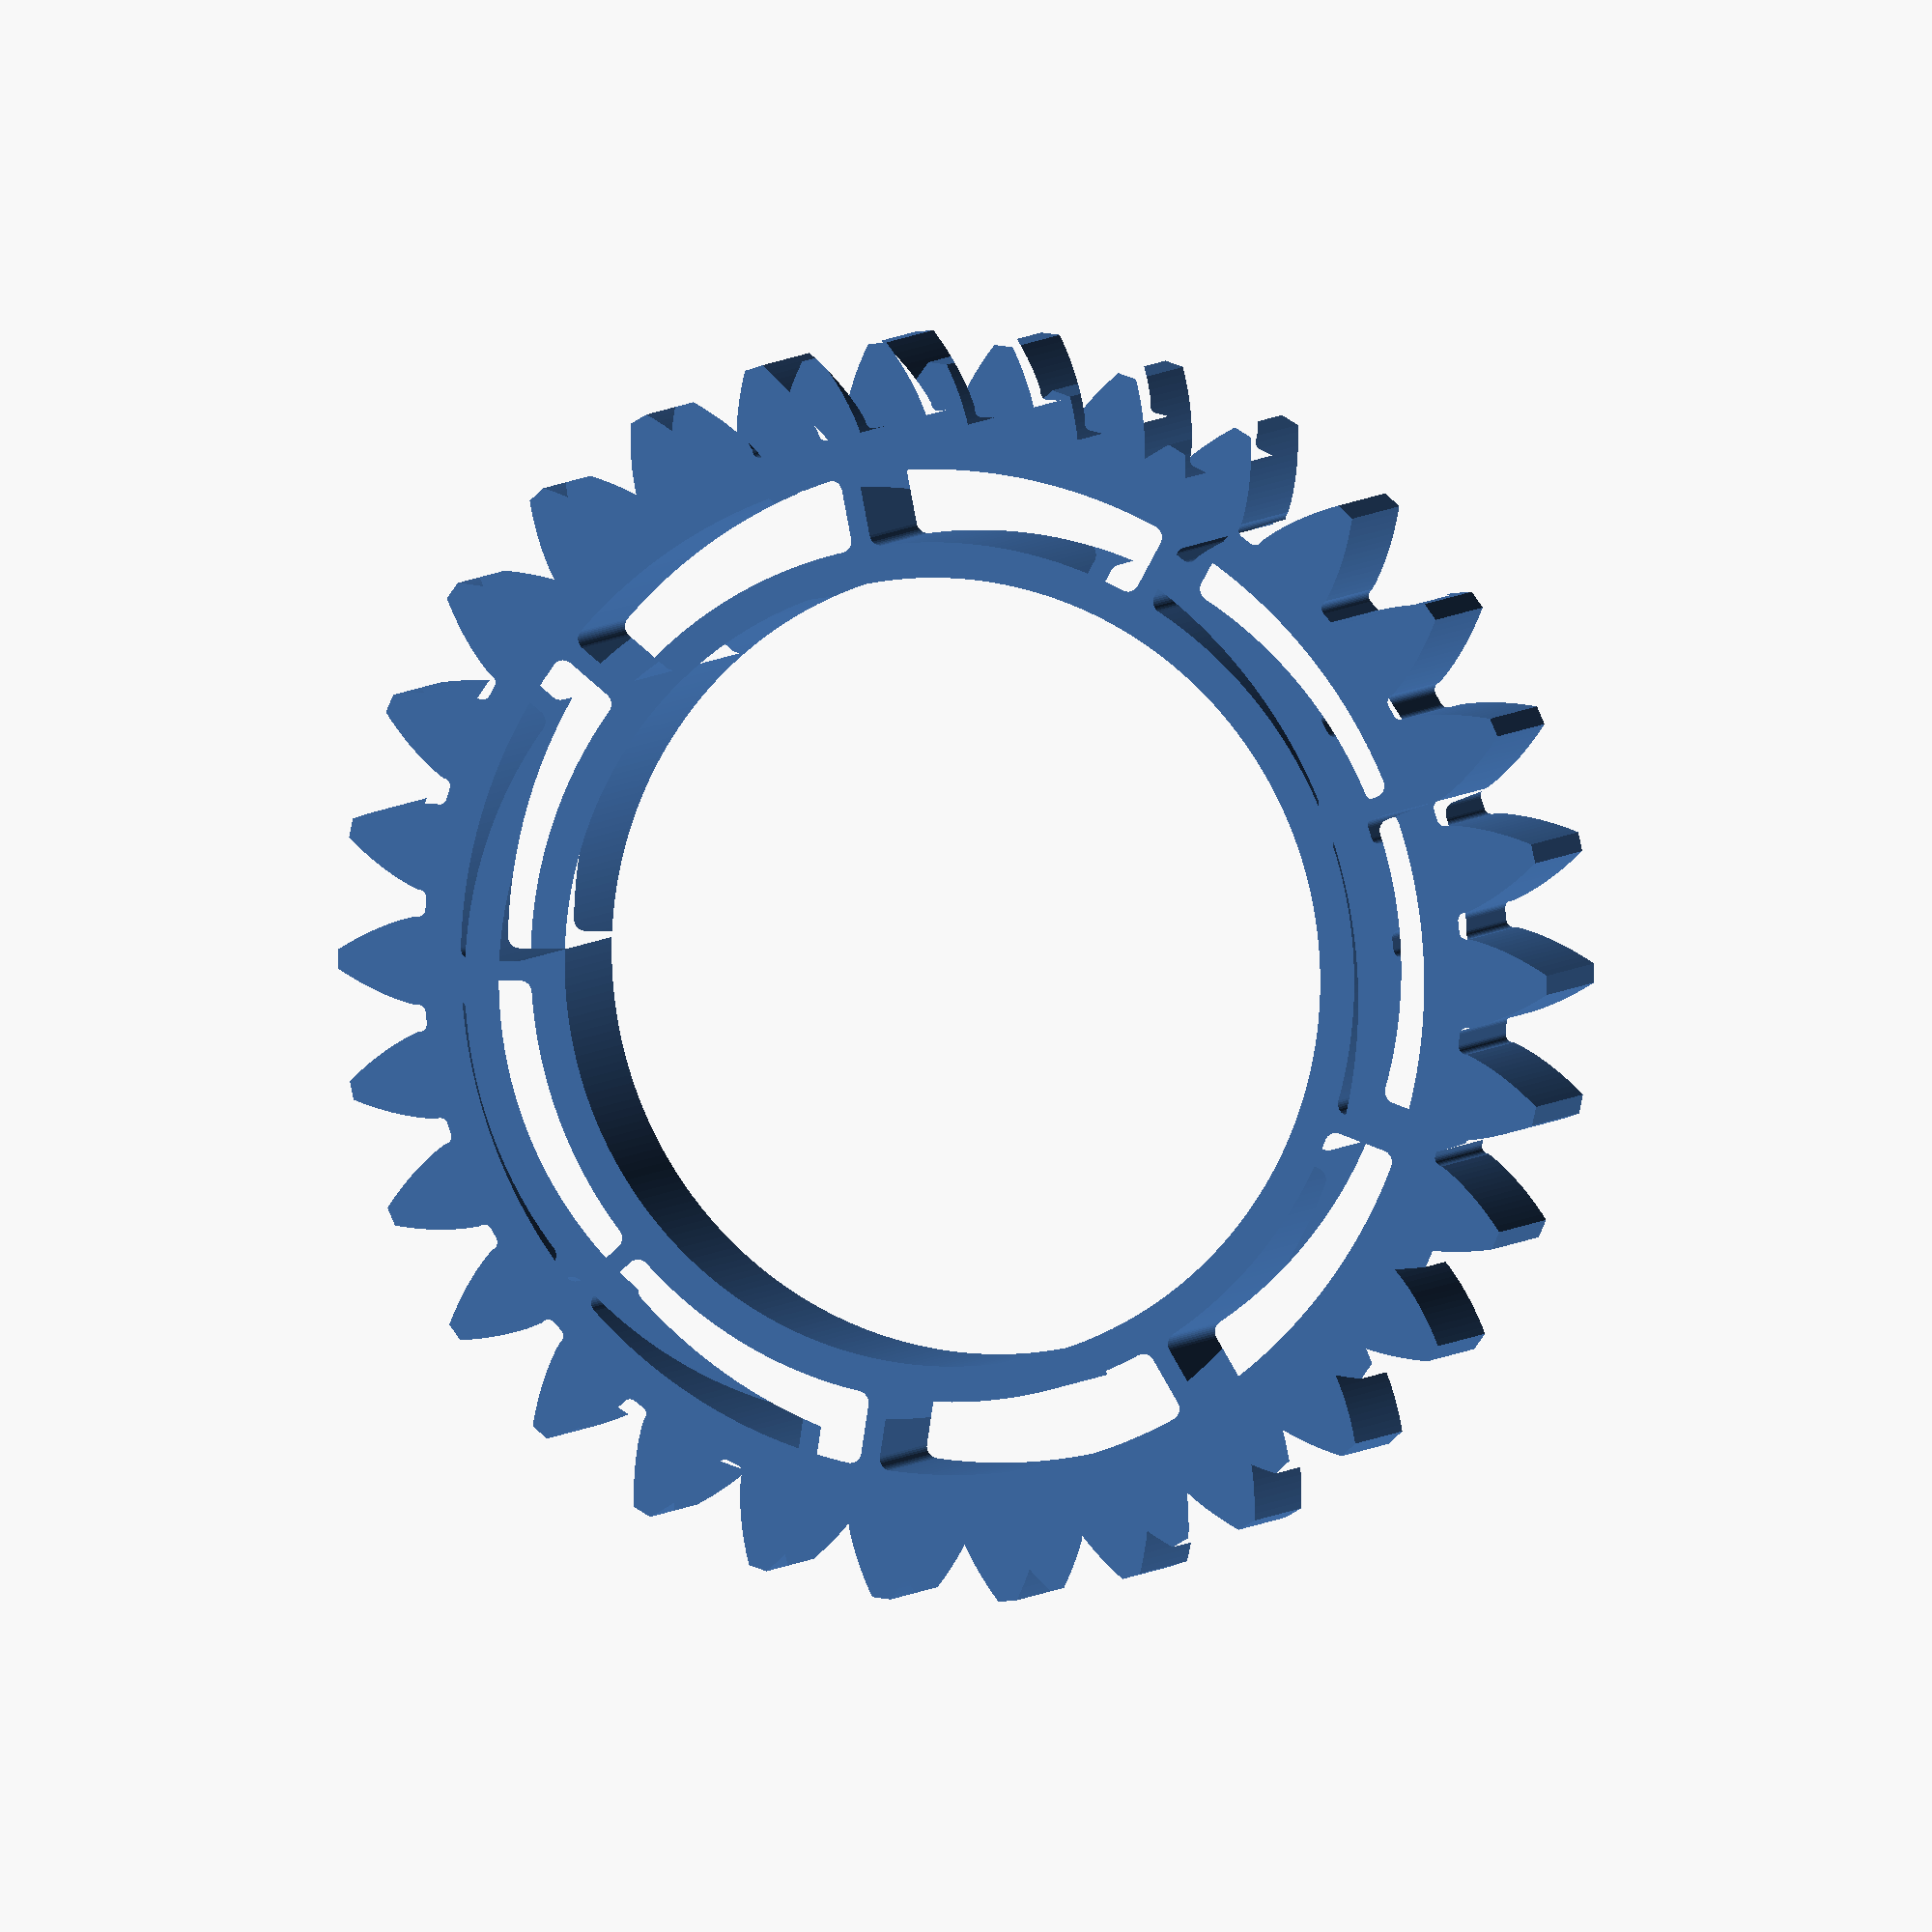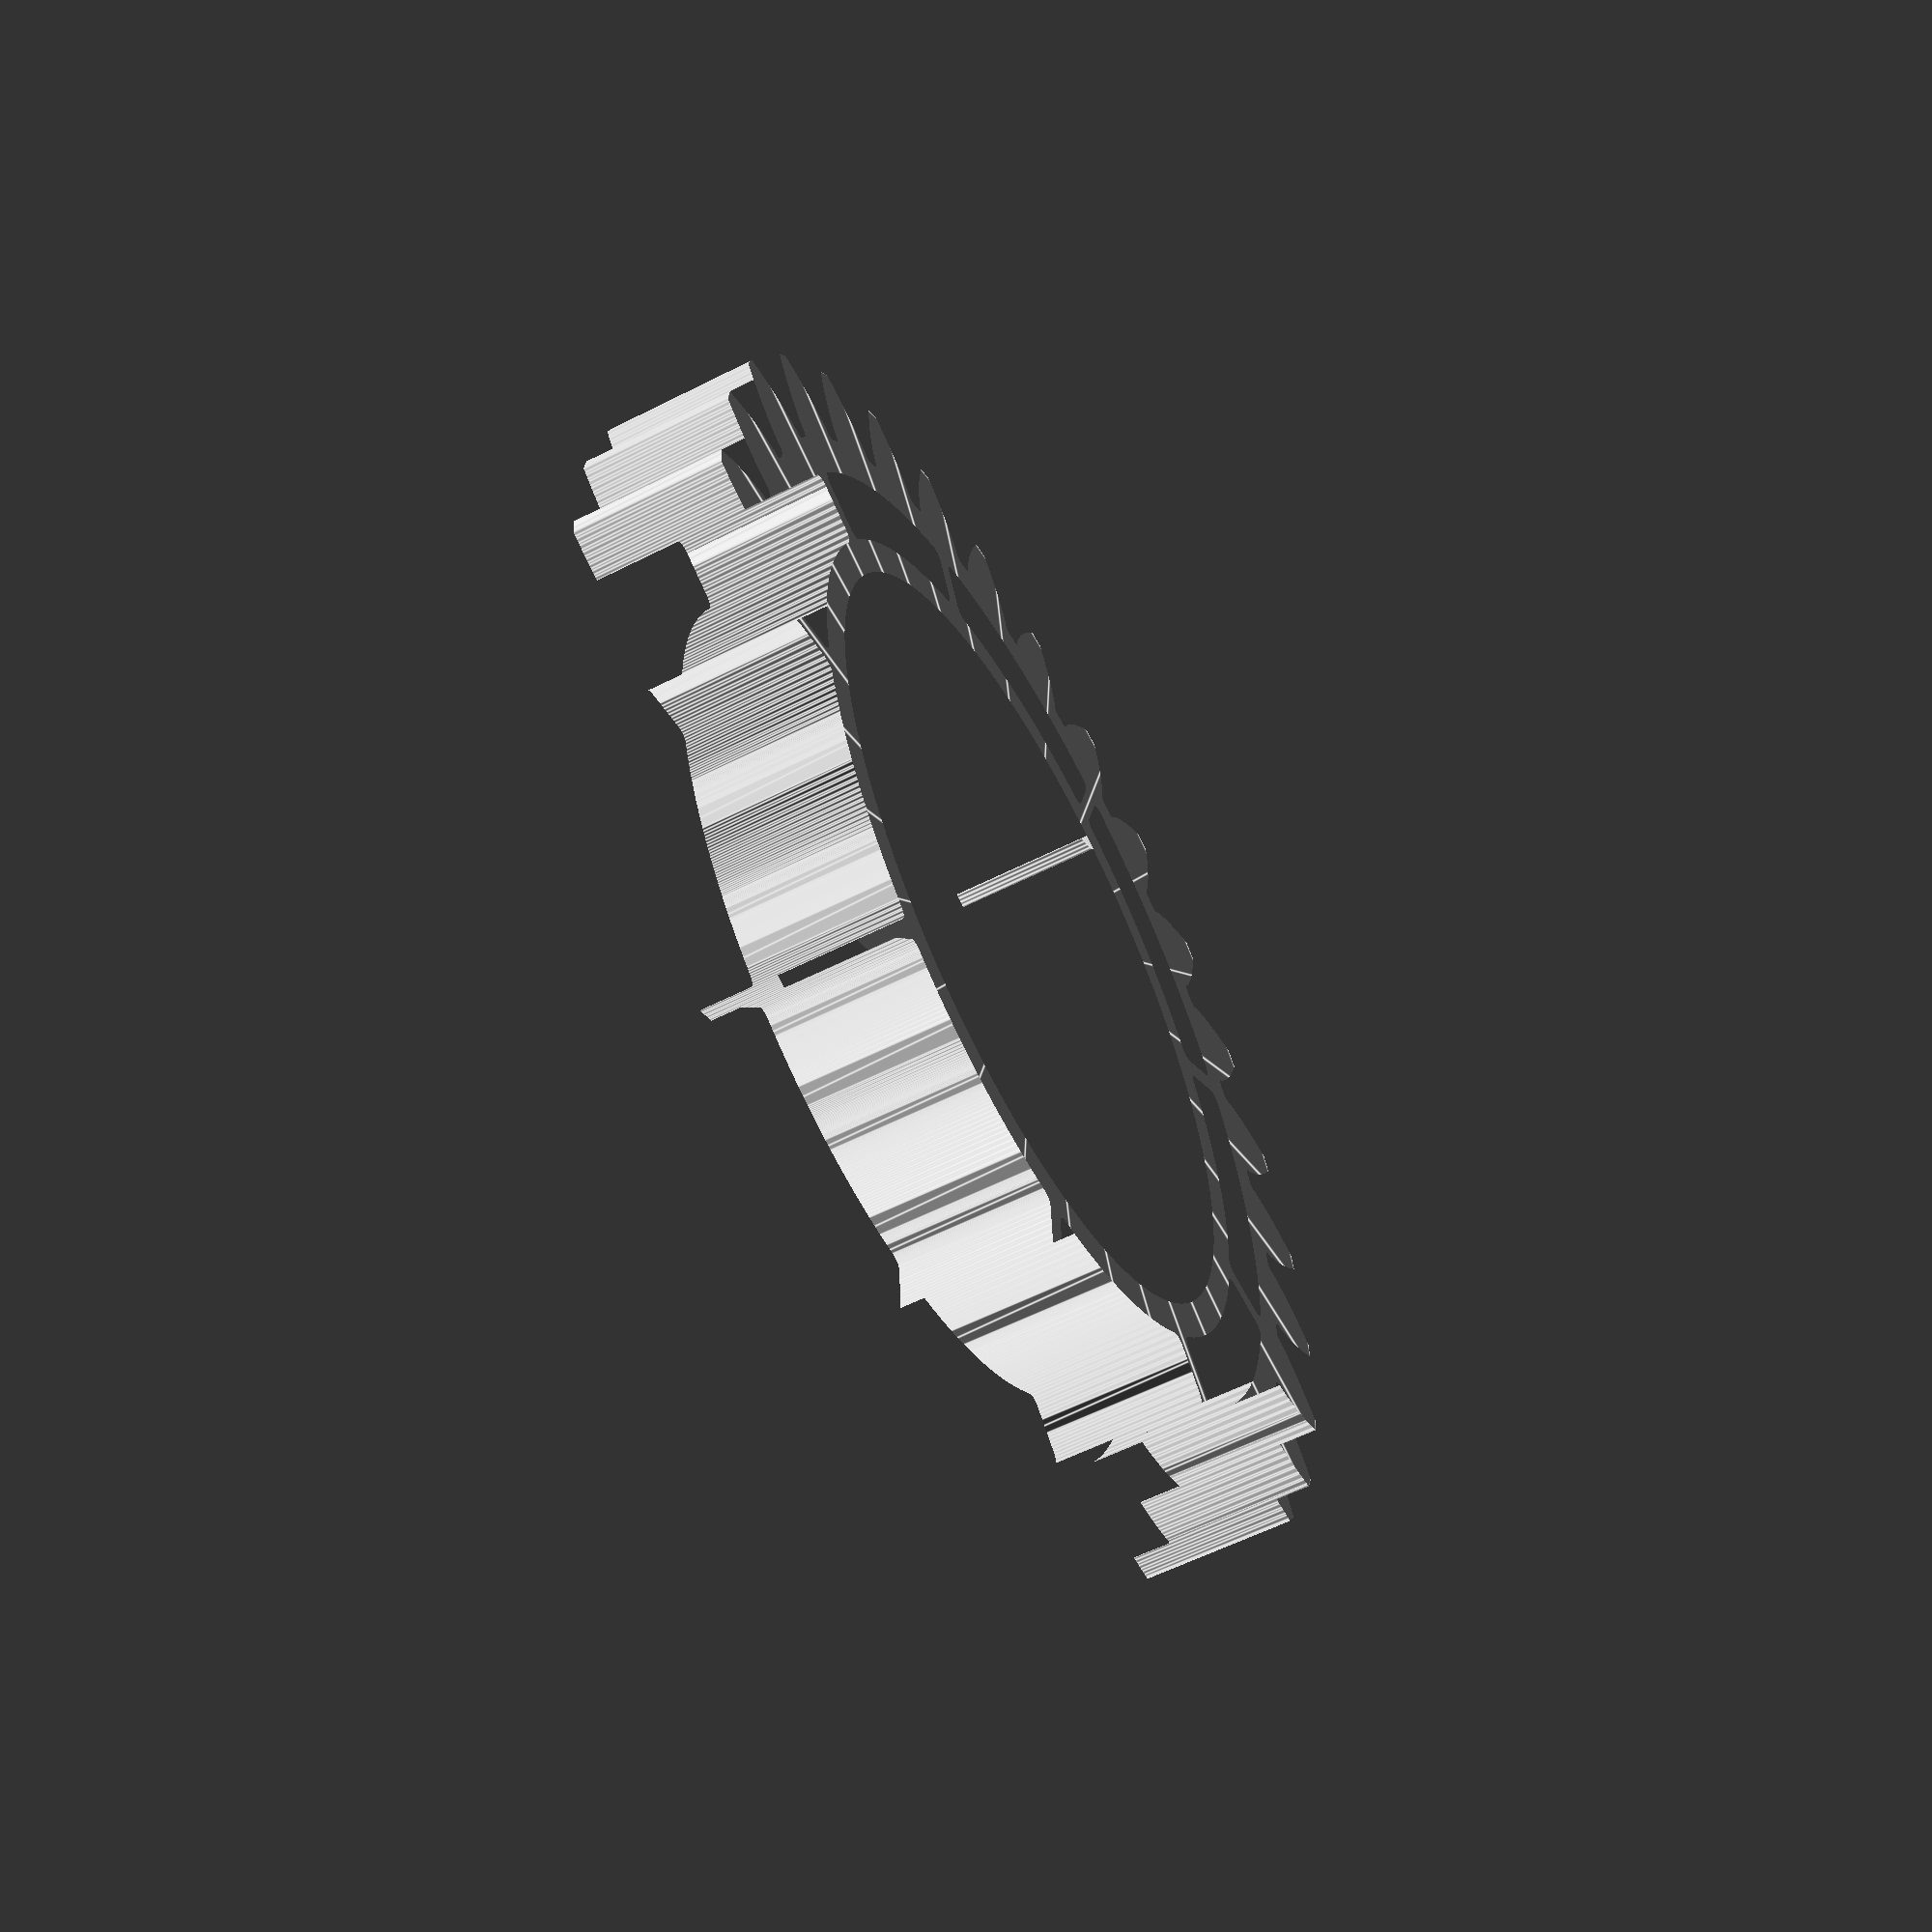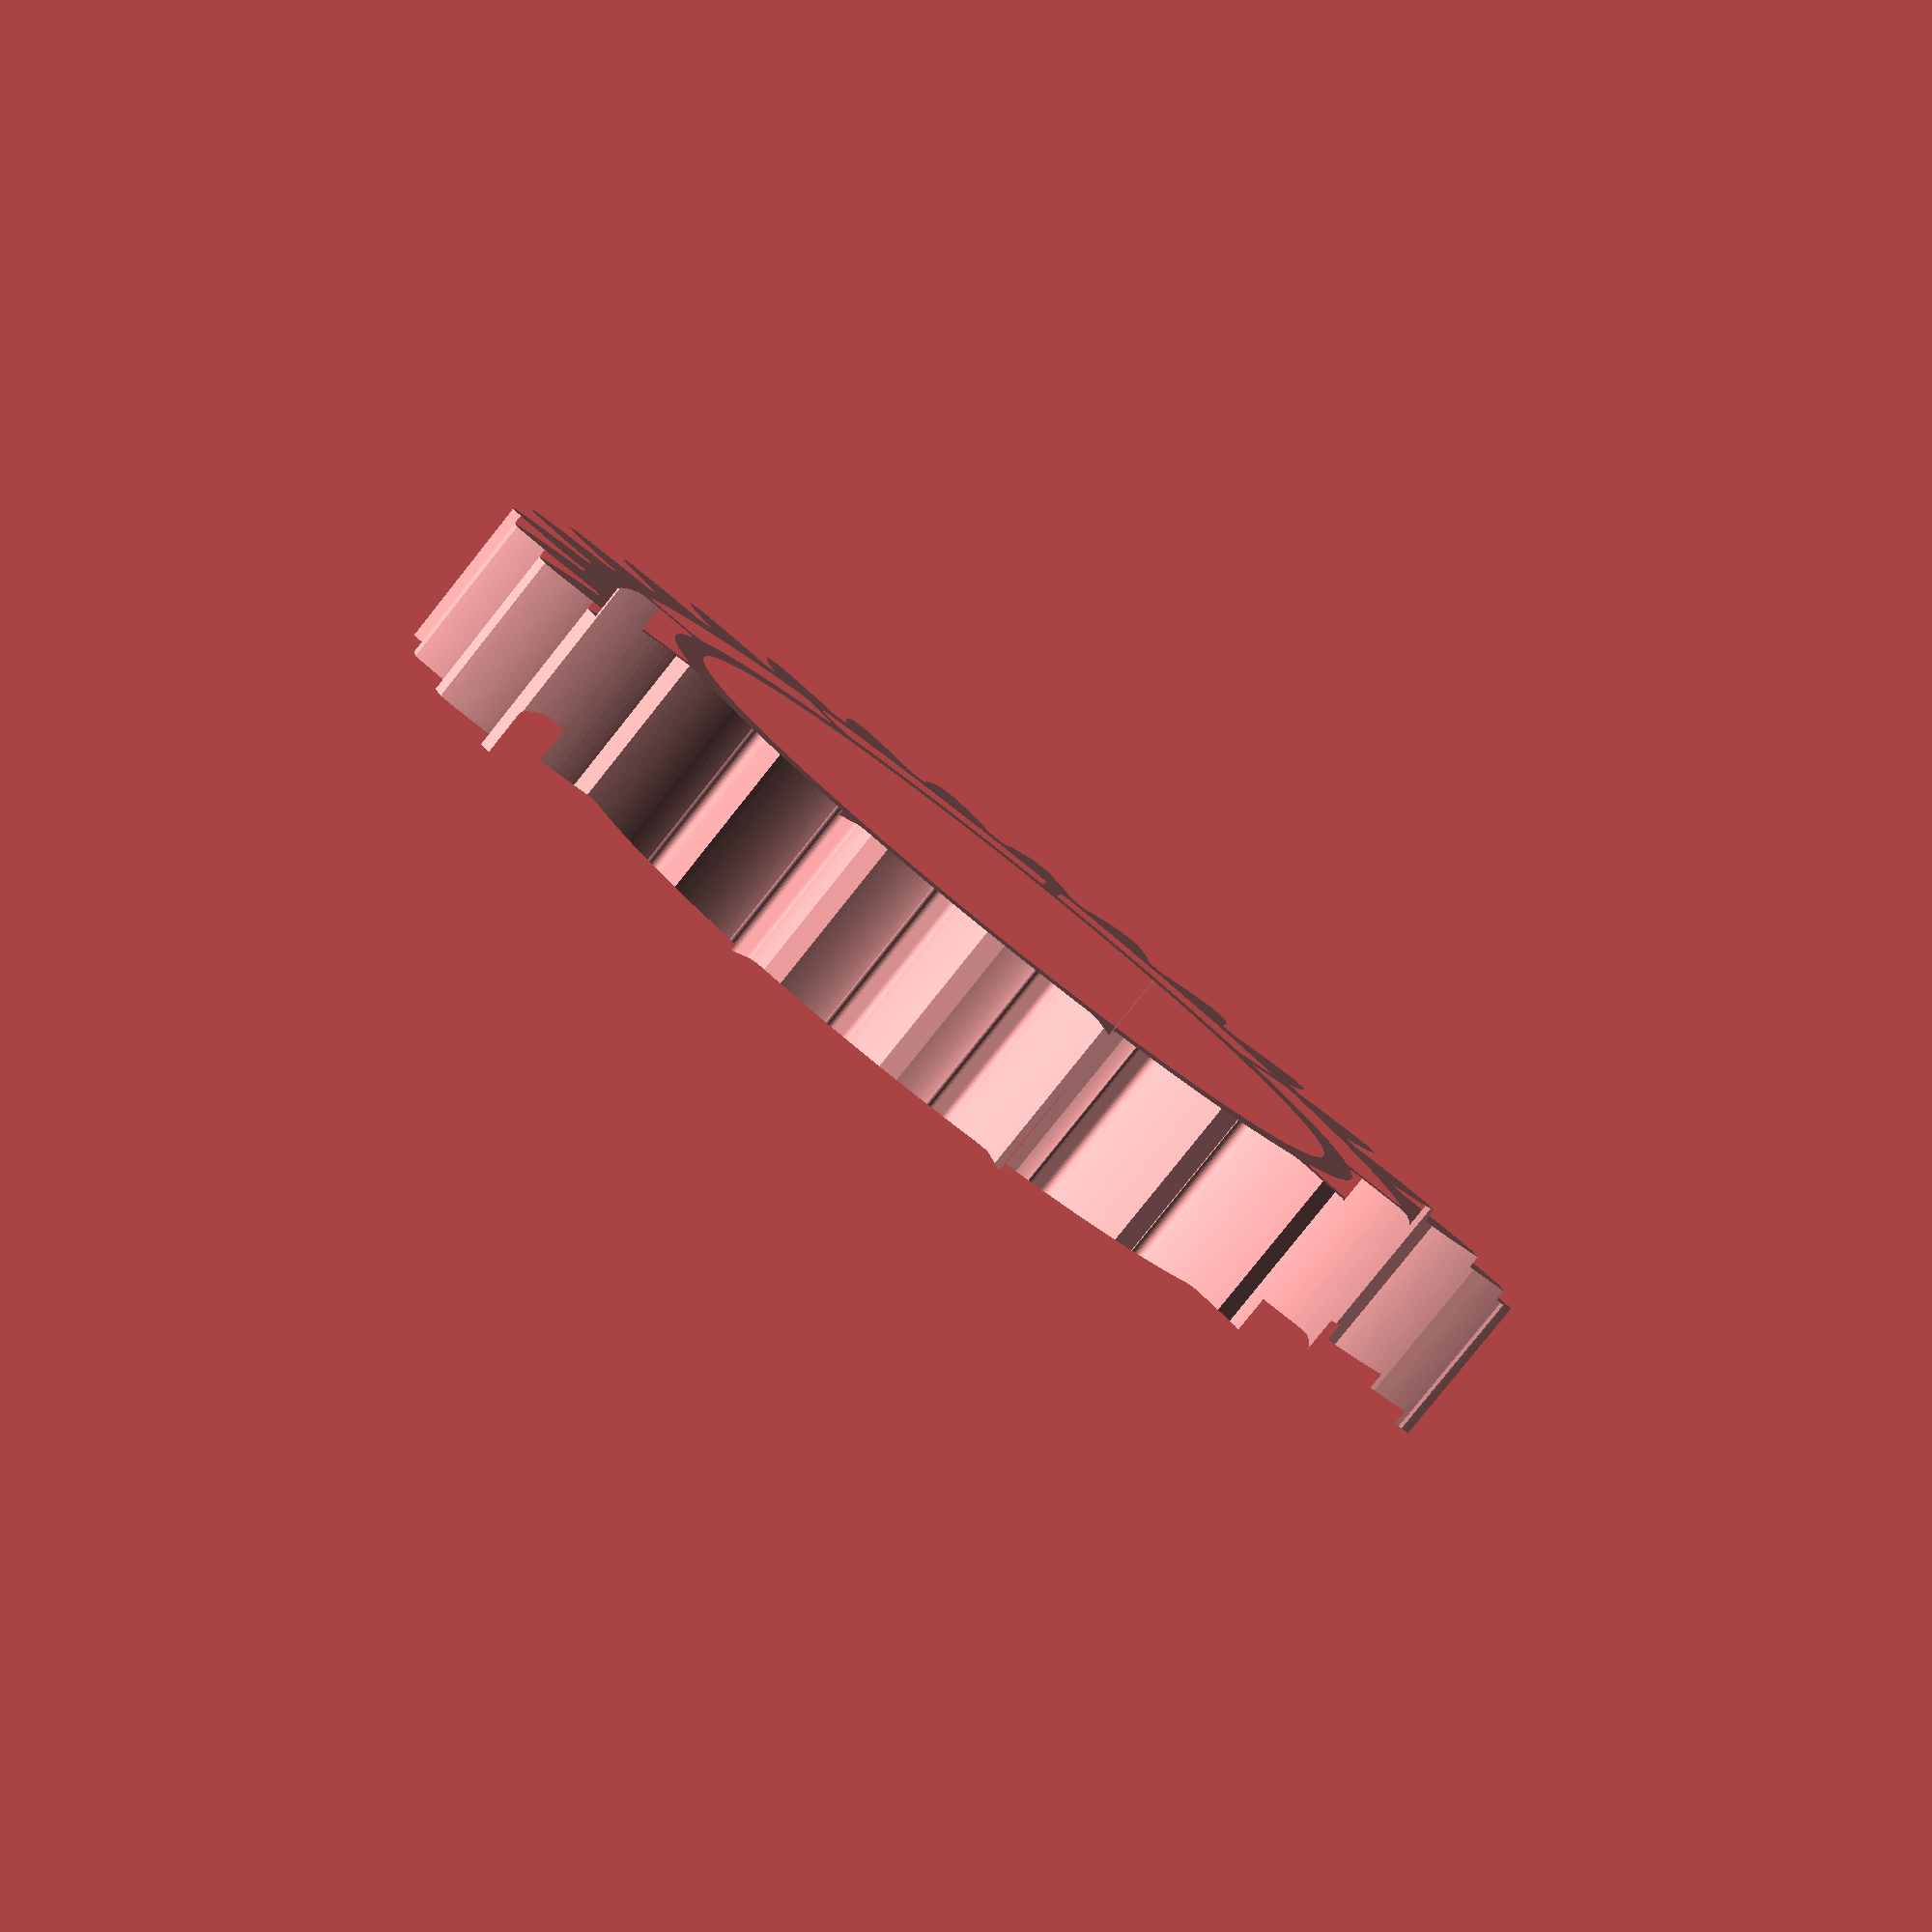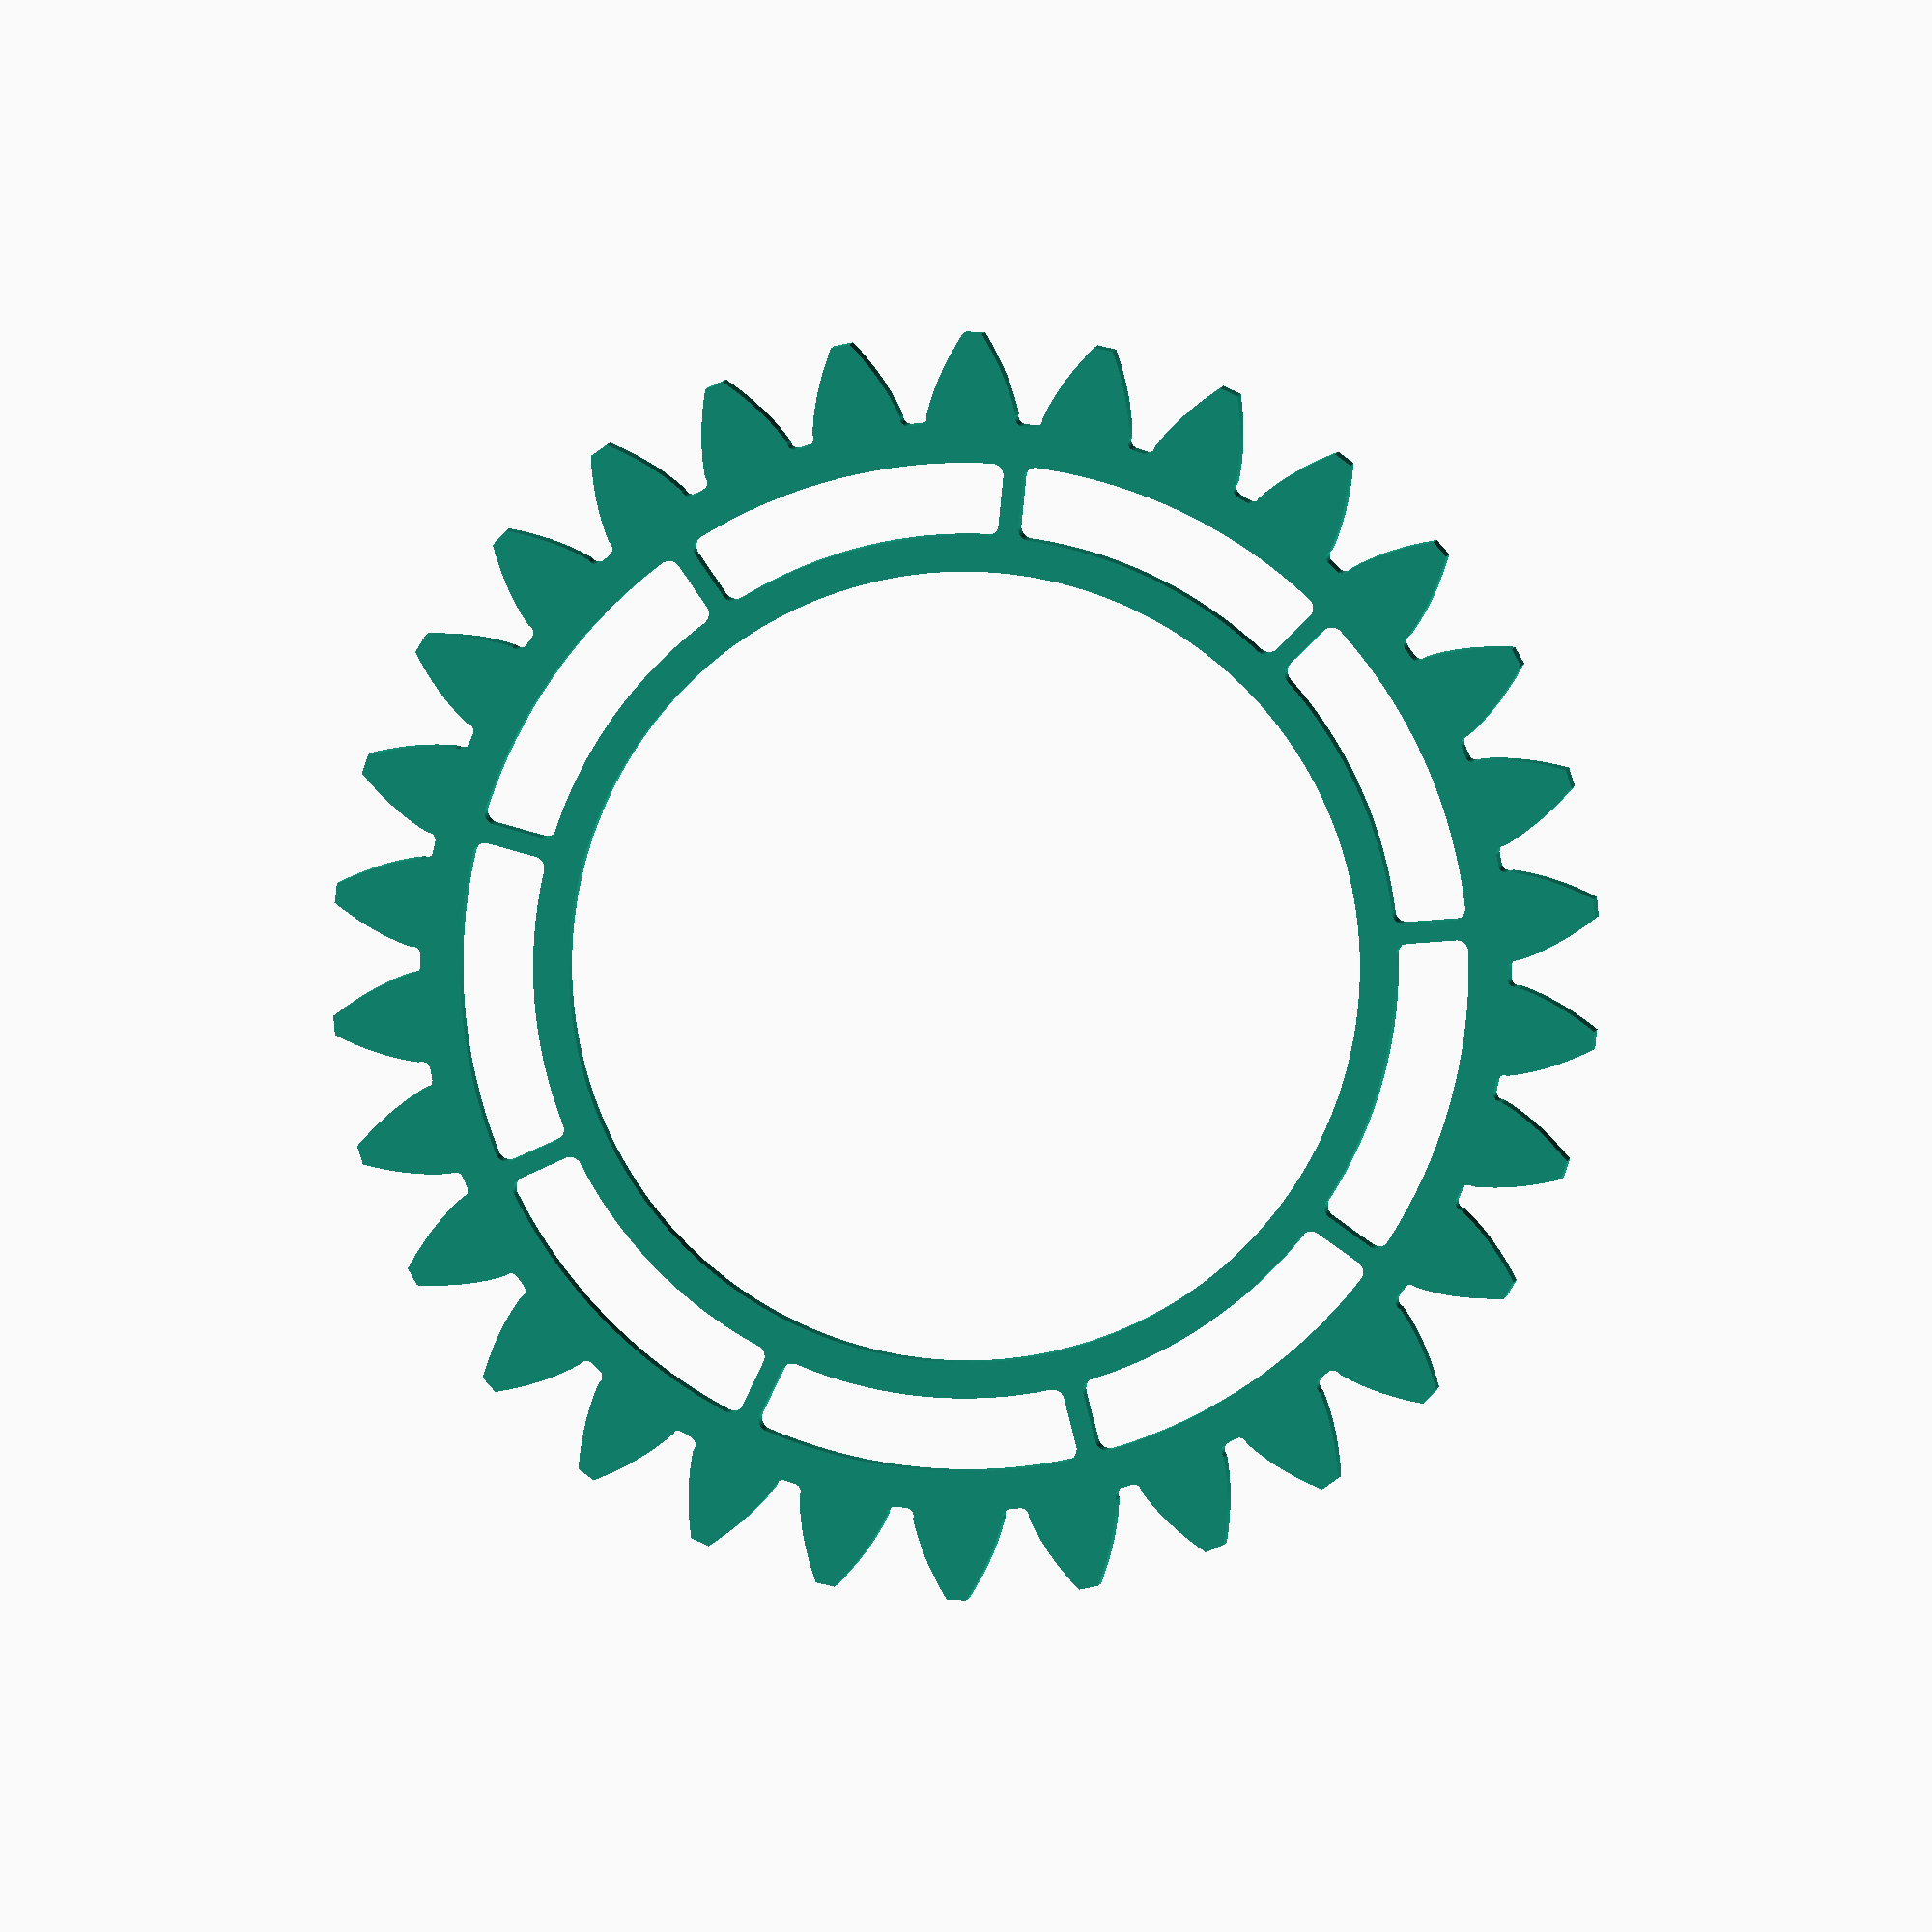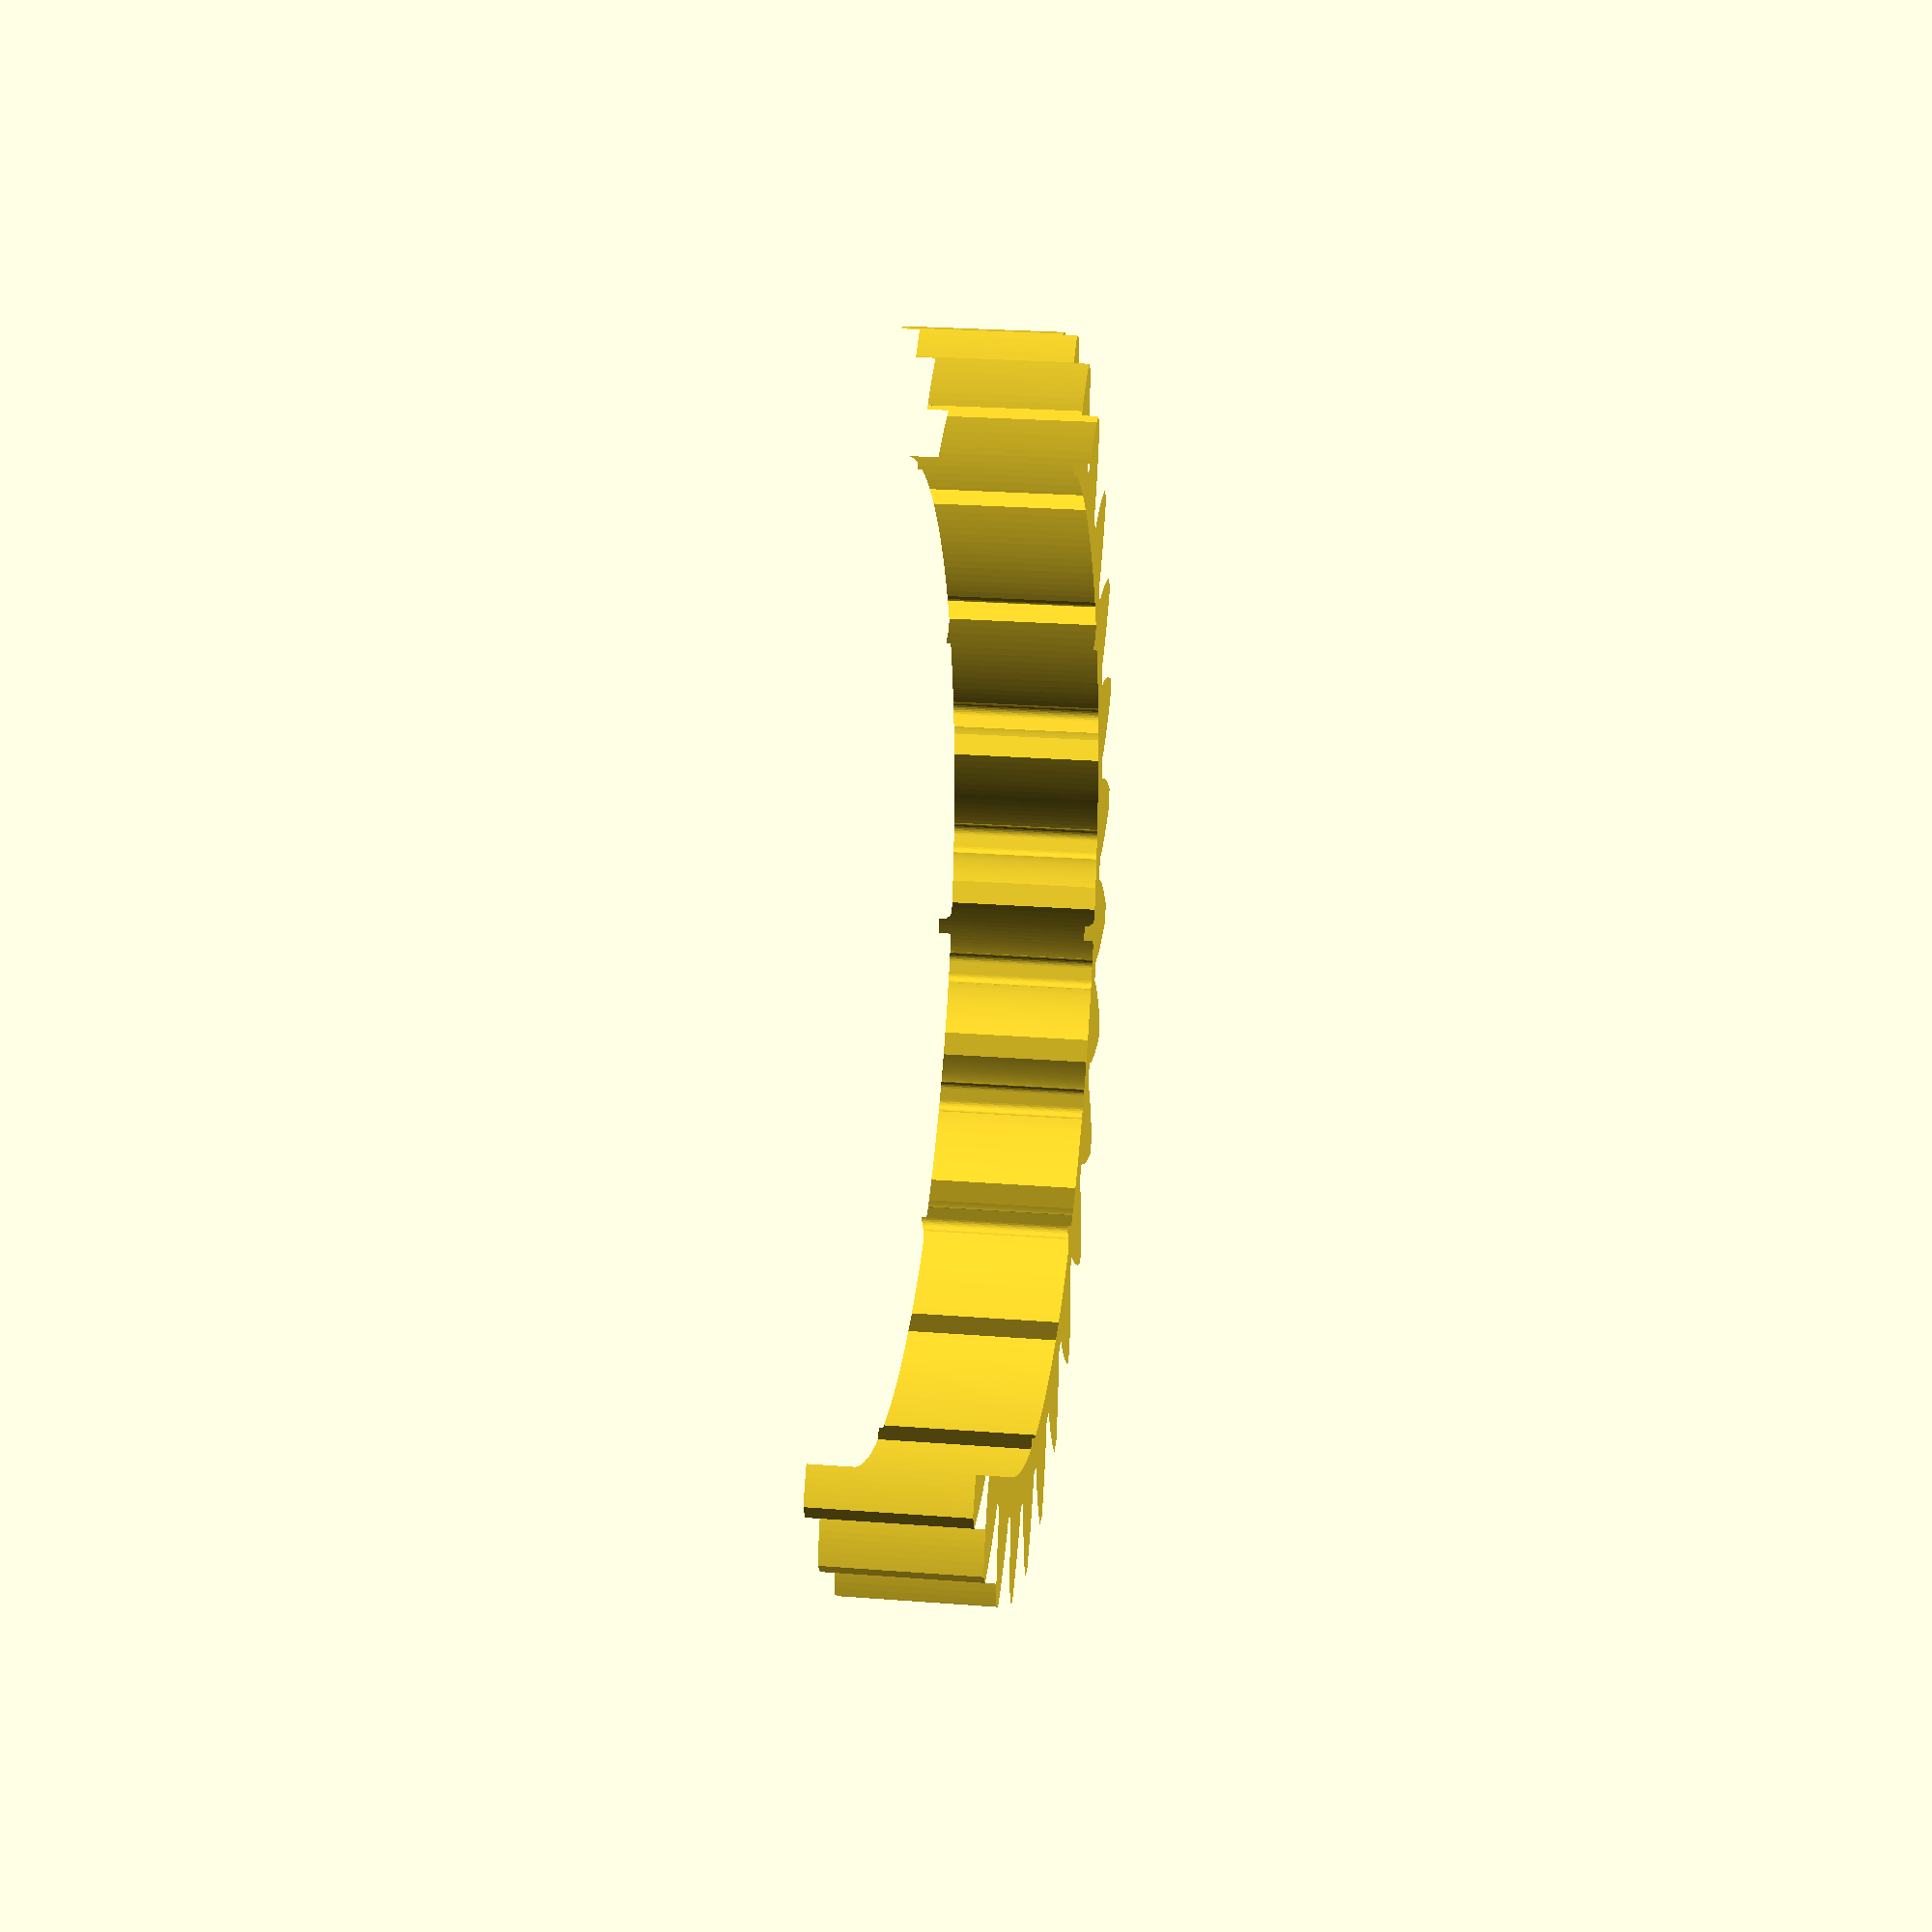
<openscad>
// Generated by Parametrix
ca_gear_wheel_teethProfile_000 = [ [ 139.3974, -3.8890 ],[ 139.9455, -3.9043 ],[ 141.2928, -3.5220 ],[ 142.6274, -3.0974 ],[ 143.9478, -2.6308 ],[ 145.4695, -2.0423 ],[ 146.9746, -1.4129 ],[ 148.4622, -0.7428 ],[ 149.8774, -0.0621 ],[ 151.2765, 0.6513 ],[ 152.6587, 1.3969 ],[ 154.0233, 2.1743 ],[ 155.5190, 3.0706 ],[ 156.9957, 3.9978 ],[ 158.4528, 4.9557 ],[ 159.8896, 5.9438 ],[ 159.6350, 10.8018 ],[ 158.1028, 11.6343 ],[ 156.5536, 12.4346 ],[ 154.9880, 13.2024 ],[ 153.4068, 13.9375 ],[ 151.9685, 14.5679 ],[ 150.5159, 15.1650 ],[ 149.0499, 15.7282 ],[ 147.5712, 16.2573 ],[ 146.0218, 16.7682 ],[ 144.4591, 17.2369 ],[ 142.8843, 17.6630 ],[ 141.5223, 17.9890 ],[ 140.1507, 18.2719 ],[ 138.7708, 18.5112 ],[ 138.2273, 18.4387 ],[ 137.8415, 18.4249 ],[ 137.4603, 18.4853 ],[ 137.0978, 18.6179 ],[ 136.7675, 18.8176 ],[ 136.4818, 19.0771 ],[ 136.2512, 19.3866 ],[ 136.0843, 19.7347 ],[ 135.9874, 20.1083 ],[ 135.5456, 22.8983 ],[ 135.5222, 23.2836 ],[ 135.5734, 23.6661 ],[ 135.6970, 24.0318 ],[ 135.8886, 24.3668 ],[ 136.1410, 24.6589 ],[ 136.4448, 24.8970 ],[ 136.7887, 25.0723 ],[ 137.1598, 25.1783 ],[ 137.6992, 25.2773 ],[ 138.9375, 25.9314 ],[ 140.1546, 26.6242 ],[ 141.3492, 27.3551 ],[ 142.7153, 28.2471 ],[ 144.0566, 29.1757 ],[ 145.3723, 30.1404 ],[ 146.6151, 31.1006 ],[ 147.8353, 32.0892 ],[ 149.0323, 33.1059 ],[ 150.2055, 34.1500 ],[ 151.4822, 35.3377 ],[ 152.7338, 36.5517 ],[ 153.9599, 37.7916 ],[ 155.1598, 39.0568 ],[ 153.9007, 43.7557 ],[ 152.2290, 44.2515 ],[ 150.5472, 44.7122 ],[ 148.8562, 45.1378 ],[ 147.1567, 45.5280 ],[ 145.6187, 45.8456 ],[ 144.0738, 46.1276 ],[ 142.5227, 46.3737 ],[ 140.9663, 46.5838 ],[ 139.3446, 46.7614 ],[ 137.7186, 46.8949 ],[ 136.0896, 46.9844 ],[ 134.6895, 47.0201 ],[ 133.2891, 47.0115 ],[ 131.8896, 46.9588 ],[ 131.3730, 46.7749 ],[ 130.9986, 46.6811 ],[ 130.6132, 46.6610 ],[ 130.2310, 46.7153 ],[ 129.8664, 46.8420 ],[ 129.5330, 47.0364 ],[ 129.2431, 47.2912 ],[ 129.0075, 47.5970 ],[ 128.8350, 47.9423 ],[ 127.8227, 50.5794 ],[ 127.7198, 50.9514 ],[ 127.6903, 51.3363 ],[ 127.7352, 51.7196 ],[ 127.8530, 52.0872 ],[ 128.0392, 52.4253 ],[ 128.2868, 52.7214 ],[ 128.5867, 52.9644 ],[ 128.9277, 53.1452 ],[ 129.4347, 53.3542 ],[ 130.5100, 54.2514 ],[ 131.5564, 55.1822 ],[ 132.5729, 56.1455 ],[ 133.7237, 57.3020 ],[ 134.8427, 58.4892 ],[ 135.9291, 59.7064 ],[ 136.9451, 60.9039 ],[ 137.9331, 62.1247 ],[ 138.8925, 63.3680 ],[ 139.8229, 64.6332 ],[ 140.8248, 66.0604 ],[ 141.7967, 67.5081 ],[ 142.7382, 68.9758 ],[ 143.6488, 70.4628 ],[ 141.4403, 74.7973 ],[ 139.7020, 74.9346 ],[ 137.9612, 75.0356 ],[ 136.2187, 75.1003 ],[ 134.4752, 75.1287 ],[ 132.9048, 75.1196 ],[ 131.3350, 75.0742 ],[ 129.7666, 74.9924 ],[ 128.2006, 74.8744 ],[ 126.5773, 74.7109 ],[ 124.9591, 74.5035 ],[ 123.3471, 74.2523 ],[ 121.9702, 73.9961 ],[ 120.6022, 73.6966 ],[ 119.2442, 73.3540 ],[ 118.7772, 73.0667 ],[ 118.4304, 72.8971 ],[ 118.0576, 72.7973 ],[ 117.6725, 72.7710 ],[ 117.2895, 72.8191 ],[ 116.9229, 72.9399 ],[ 116.5864, 73.1289 ],[ 116.2924, 73.3790 ],[ 116.0519, 73.6809 ],[ 114.5134, 76.0500 ],[ 114.3354, 76.3925 ],[ 114.2265, 76.7628 ],[ 114.1908, 77.1471 ],[ 114.2296, 77.5311 ],[ 114.3413, 77.9005 ],[ 114.5220, 78.2416 ],[ 114.7649, 78.5416 ],[ 115.0608, 78.7894 ],[ 115.5132, 79.0993 ],[ 116.3785, 80.2005 ],[ 117.2086, 81.3284 ],[ 118.0026, 82.4821 ],[ 118.8877, 83.8525 ],[ 119.7354, 85.2465 ],[ 120.5450, 86.6629 ],[ 121.2898, 88.0455 ],[ 122.0024, 89.4450 ],[ 122.6824, 90.8606 ],[ 123.3295, 92.2916 ],[ 124.0127, 93.8959 ],[ 124.6624, 95.5141 ],[ 125.2781, 97.1455 ],[ 125.8597, 98.7893 ],[ 122.7983, 102.5699 ],[ 121.0694, 102.3428 ],[ 119.3456, 102.0797 ],[ 117.6278, 101.7807 ],[ 115.9165, 101.4459 ],[ 114.3822, 101.1105 ],[ 112.8562, 100.7397 ],[ 111.3391, 100.3337 ],[ 109.8318, 99.8926 ],[ 108.2780, 99.3952 ],[ 106.7383, 98.8558 ],[ 105.2137, 98.2750 ],[ 103.9202, 97.7381 ],[ 102.6443, 97.1607 ],[ 101.3873, 96.5433 ],[ 100.9902, 96.1652 ],[ 100.6863, 95.9272 ],[ 100.3423, 95.7521 ],[ 99.9711, 95.6463 ],[ 99.5865, 95.6137 ],[ 99.2028, 95.6557 ],[ 98.8343, 95.7705 ],[ 98.4948, 95.9541 ],[ 98.1968, 96.1994 ],[ 96.1994, 98.1968 ],[ 95.9541, 98.4948 ],[ 95.7705, 98.8343 ],[ 95.6557, 99.2028 ],[ 95.6137, 99.5865 ],[ 95.6463, 99.9711 ],[ 95.7521, 100.3423 ],[ 95.9272, 100.6863 ],[ 96.1652, 100.9902 ],[ 96.5433, 101.3873 ],[ 97.1607, 102.6443 ],[ 97.7381, 103.9202 ],[ 98.2750, 105.2137 ],[ 98.8558, 106.7383 ],[ 99.3952, 108.2780 ],[ 99.8926, 109.8318 ],[ 100.3337, 111.3391 ],[ 100.7397, 112.8562 ],[ 101.1105, 114.3822 ],[ 101.4459, 115.9165 ],[ 101.7807, 117.6278 ],[ 102.0797, 119.3456 ],[ 102.3428, 121.0694 ],[ 102.5699, 122.7983 ],[ 98.7893, 125.8597 ],[ 97.1455, 125.2781 ],[ 95.5141, 124.6624 ],[ 93.8959, 124.0127 ],[ 92.2916, 123.3295 ],[ 90.8606, 122.6824 ],[ 89.4450, 122.0024 ],[ 88.0455, 121.2898 ],[ 86.6629, 120.5450 ],[ 85.2465, 119.7354 ],[ 83.8525, 118.8877 ],[ 82.4821, 118.0026 ],[ 81.3284, 117.2086 ],[ 80.2005, 116.3785 ],[ 79.0993, 115.5132 ],[ 78.7894, 115.0608 ],[ 78.5416, 114.7649 ],[ 78.2416, 114.5220 ],[ 77.9005, 114.3413 ],[ 77.5311, 114.2296 ],[ 77.1471, 114.1908 ],[ 76.7628, 114.2265 ],[ 76.3925, 114.3354 ],[ 76.0500, 114.5134 ],[ 73.6809, 116.0519 ],[ 73.3790, 116.2924 ],[ 73.1289, 116.5864 ],[ 72.9399, 116.9229 ],[ 72.8191, 117.2895 ],[ 72.7710, 117.6725 ],[ 72.7973, 118.0576 ],[ 72.8971, 118.4304 ],[ 73.0667, 118.7772 ],[ 73.3540, 119.2442 ],[ 73.6966, 120.6022 ],[ 73.9961, 121.9702 ],[ 74.2523, 123.3471 ],[ 74.5035, 124.9591 ],[ 74.7109, 126.5773 ],[ 74.8744, 128.2006 ],[ 74.9924, 129.7666 ],[ 75.0742, 131.3350 ],[ 75.1196, 132.9048 ],[ 75.1287, 134.4752 ],[ 75.1003, 136.2187 ],[ 75.0356, 137.9612 ],[ 74.9346, 139.7020 ],[ 74.7973, 141.4403 ],[ 70.4628, 143.6488 ],[ 68.9758, 142.7382 ],[ 67.5081, 141.7967 ],[ 66.0604, 140.8248 ],[ 64.6332, 139.8229 ],[ 63.3680, 138.8925 ],[ 62.1247, 137.9331 ],[ 60.9039, 136.9451 ],[ 59.7064, 135.9291 ],[ 58.4892, 134.8427 ],[ 57.3020, 133.7237 ],[ 56.1455, 132.5729 ],[ 55.1822, 131.5564 ],[ 54.2514, 130.5100 ],[ 53.3542, 129.4347 ],[ 53.1452, 128.9277 ],[ 52.9644, 128.5867 ],[ 52.7214, 128.2868 ],[ 52.4253, 128.0392 ],[ 52.0872, 127.8530 ],[ 51.7196, 127.7352 ],[ 51.3363, 127.6903 ],[ 50.9514, 127.7198 ],[ 50.5794, 127.8227 ],[ 47.9423, 128.8350 ],[ 47.5970, 129.0075 ],[ 47.2912, 129.2431 ],[ 47.0364, 129.5330 ],[ 46.8420, 129.8664 ],[ 46.7153, 130.2310 ],[ 46.6610, 130.6132 ],[ 46.6811, 130.9986 ],[ 46.7749, 131.3730 ],[ 46.9588, 131.8896 ],[ 47.0115, 133.2891 ],[ 47.0201, 134.6895 ],[ 46.9844, 136.0896 ],[ 46.8949, 137.7186 ],[ 46.7614, 139.3446 ],[ 46.5838, 140.9663 ],[ 46.3737, 142.5227 ],[ 46.1276, 144.0738 ],[ 45.8456, 145.6187 ],[ 45.5280, 147.1567 ],[ 45.1378, 148.8562 ],[ 44.7122, 150.5472 ],[ 44.2515, 152.2290 ],[ 43.7557, 153.9007 ],[ 39.0568, 155.1598 ],[ 37.7916, 153.9599 ],[ 36.5517, 152.7338 ],[ 35.3377, 151.4822 ],[ 34.1500, 150.2055 ],[ 33.1059, 149.0323 ],[ 32.0892, 147.8353 ],[ 31.1006, 146.6151 ],[ 30.1404, 145.3723 ],[ 29.1757, 144.0566 ],[ 28.2471, 142.7153 ],[ 27.3551, 141.3492 ],[ 26.6242, 140.1546 ],[ 25.9314, 138.9375 ],[ 25.2773, 137.6992 ],[ 25.1783, 137.1598 ],[ 25.0723, 136.7887 ],[ 24.8970, 136.4448 ],[ 24.6589, 136.1410 ],[ 24.3668, 135.8886 ],[ 24.0318, 135.6970 ],[ 23.6661, 135.5734 ],[ 23.2836, 135.5222 ],[ 22.8983, 135.5456 ],[ 20.1083, 135.9874 ],[ 19.7347, 136.0843 ],[ 19.3866, 136.2512 ],[ 19.0771, 136.4818 ],[ 18.8176, 136.7675 ],[ 18.6179, 137.0978 ],[ 18.4853, 137.4603 ],[ 18.4249, 137.8415 ],[ 18.4387, 138.2273 ],[ 18.5112, 138.7708 ],[ 18.2719, 140.1507 ],[ 17.9890, 141.5223 ],[ 17.6630, 142.8843 ],[ 17.2369, 144.4591 ],[ 16.7682, 146.0218 ],[ 16.2573, 147.5712 ],[ 15.7282, 149.0499 ],[ 15.1650, 150.5159 ],[ 14.5679, 151.9685 ],[ 13.9375, 153.4068 ],[ 13.2024, 154.9880 ],[ 12.4346, 156.5536 ],[ 11.6343, 158.1028 ],[ 10.8018, 159.6350 ],[ 5.9438, 159.8896 ],[ 4.9557, 158.4528 ],[ 3.9978, 156.9957 ],[ 3.0706, 155.5190 ],[ 2.1743, 154.0233 ],[ 1.3969, 152.6587 ],[ 0.6513, 151.2765 ],[ -0.0621, 149.8774 ],[ -0.7428, 148.4622 ],[ -1.4129, 146.9746 ],[ -2.0423, 145.4695 ],[ -2.6308, 143.9478 ],[ -3.0974, 142.6274 ],[ -3.5220, 141.2928 ],[ -3.9043, 139.9455 ],[ -3.8890, 139.3974 ],[ -3.9156, 139.0123 ],[ -4.0156, 138.6395 ],[ -4.1853, 138.2929 ],[ -4.4185, 137.9853 ],[ -4.7064, 137.7282 ],[ -5.0383, 137.5312 ],[ -5.4019, 137.4017 ],[ -5.7836, 137.3444 ],[ -8.6045, 137.1965 ],[ -8.9901, 137.2136 ],[ -9.3652, 137.3045 ],[ -9.7159, 137.4657 ],[ -10.0291, 137.6913 ],[ -10.2932, 137.9728 ],[ -10.4982, 138.2998 ],[ -10.6366, 138.6601 ],[ -10.7033, 139.0403 ],[ -10.7453, 139.5870 ],[ -11.2664, 140.8870 ],[ -11.8282, 142.1698 ],[ -12.4303, 143.4343 ],[ -13.1745, 144.8861 ],[ -13.9579, 146.3172 ],[ -14.7798, 147.7265 ],[ -15.6047, 149.0628 ],[ -16.4604, 150.3797 ],[ -17.3464, 151.6764 ],[ -18.2622, 152.9523 ],[ -19.3099, 154.3461 ],[ -20.3865, 155.7178 ],[ -21.4914, 157.0668 ],[ -22.6242, 158.3924 ],[ -27.4290, 157.6314 ],[ -28.0968, 156.0206 ],[ -28.7308, 154.3962 ],[ -29.3308, 152.7590 ],[ -29.8965, 151.1096 ],[ -30.3732, 149.6132 ],[ -30.8151, 148.1062 ],[ -31.2220, 146.5893 ],[ -31.5936, 145.0635 ],[ -31.9397, 143.4691 ],[ -32.2425, 141.8660 ],[ -32.5017, 140.2553 ],[ -32.6836, 138.8666 ],[ -32.8215, 137.4730 ],[ -32.9153, 136.0756 ],[ -32.7864, 135.5427 ],[ -32.7323, 135.1605 ],[ -32.7526, 134.7751 ],[ -32.8465, 134.4007 ],[ -33.0107, 134.0513 ],[ -33.2388, 133.7400 ],[ -33.5226, 133.4783 ],[ -33.8513, 133.2760 ],[ -34.2127, 133.1406 ],[ -36.9412, 132.4095 ],[ -37.3219, 132.3460 ],[ -37.7078, 132.3569 ],[ -38.0843, 132.4417 ],[ -38.4376, 132.5972 ],[ -38.7544, 132.8177 ],[ -39.0230, 133.0949 ],[ -39.2333, 133.4186 ],[ -39.3775, 133.7766 ],[ -39.5323, 134.3026 ],[ -40.3122, 135.4658 ],[ -41.1285, 136.6038 ],[ -41.9803, 137.7155 ],[ -43.0102, 138.9808 ],[ -44.0739, 140.2178 ],[ -45.1709, 141.4254 ],[ -46.2556, 142.5611 ],[ -47.3664, 143.6712 ],[ -48.5027, 144.7554 ],[ -49.6637, 145.8130 ],[ -50.9783, 146.9585 ],[ -52.3165, 148.0764 ],[ -53.6778, 149.1662 ],[ -55.0614, 150.2273 ],[ -59.6030, 148.4839 ],[ -59.9213, 146.7695 ],[ -60.2037, 145.0488 ],[ -60.4502, 143.3226 ],[ -60.6606, 141.5916 ],[ -60.8158, 140.0288 ],[ -60.9347, 138.4629 ],[ -61.0173, 136.8946 ],[ -61.0636, 135.3248 ],[ -61.0707, 133.6933 ],[ -61.0335, 132.0623 ],[ -60.9522, 130.4329 ],[ -60.8414, 129.0368 ],[ -60.6865, 127.6449 ],[ -60.4878, 126.2586 ],[ -60.2509, 125.7641 ],[ -60.1185, 125.4015 ],[ -60.0582, 125.0202 ],[ -60.0722, 124.6345 ],[ -60.1601, 124.2587 ],[ -60.3186, 123.9067 ],[ -60.5417, 123.5918 ],[ -60.8212, 123.3255 ],[ -61.1466, 123.1179 ],[ -63.6634, 121.8355 ],[ -64.0227, 121.6943 ],[ -64.4023, 121.6247 ],[ -64.7883, 121.6293 ],[ -65.1661, 121.7080 ],[ -65.5219, 121.8578 ],[ -65.8422, 122.0731 ],[ -66.1152, 122.3460 ],[ -66.3307, 122.6662 ],[ -66.5915, 123.1486 ],[ -67.5962, 124.1242 ],[ -68.6313, 125.0676 ],[ -69.6956, 125.9779 ],[ -70.9660, 127.0014 ],[ -72.2637, 127.9902 ],[ -73.5878, 128.9434 ],[ -74.8850, 129.8287 ],[ -76.2023, 130.6836 ],[ -77.5391, 131.5079 ],[ -78.8946, 132.3009 ],[ -80.4187, 133.1481 ],[ -81.9601, 133.9634 ],[ -83.5182, 134.7463 ],[ -85.0922, 135.4965 ],[ -89.1721, 132.8470 ],[ -89.1270, 131.1039 ],[ -89.0455, 129.3621 ],[ -88.9277, 127.6224 ],[ -88.7736, 125.8855 ],[ -88.6004, 124.3246 ],[ -88.3912, 122.7681 ],[ -88.1459, 121.2169 ],[ -87.8648, 119.6718 ],[ -87.5326, 118.0745 ],[ -87.1571, 116.4868 ],[ -86.7388, 114.9099 ],[ -86.3401, 113.5674 ],[ -85.8992, 112.2381 ],[ -85.4166, 110.9234 ],[ -85.0820, 110.4890 ],[ -84.8772, 110.1618 ],[ -84.7389, 109.8015 ],[ -84.6725, 109.4212 ],[ -84.6803, 109.0353 ],[ -84.7622, 108.6581 ],[ -84.9149, 108.3037 ],[ -85.1329, 107.9851 ],[ -85.4080, 107.7144 ],[ -87.6033, 105.9367 ],[ -87.9253, 105.7239 ],[ -88.2822, 105.5769 ],[ -88.6606, 105.5012 ],[ -89.0466, 105.4996 ],[ -89.4257, 105.5722 ],[ -89.7838, 105.7162 ],[ -90.1076, 105.9263 ],[ -90.3850, 106.1947 ],[ -90.7404, 106.6123 ],[ -91.9260, 107.3577 ],[ -93.1345, 108.0653 ],[ -94.3648, 108.7344 ],[ -95.8203, 109.4715 ],[ -97.2953, 110.1688 ],[ -98.7885, 110.8259 ],[ -100.2414, 111.4221 ],[ -101.7078, 111.9845 ],[ -103.1867, 112.5128 ],[ -104.6775, 113.0067 ],[ -106.3444, 113.5186 ],[ -108.0216, 113.9955 ],[ -109.7084, 114.4374 ],[ -111.4041, 114.8439 ],[ -114.8439, 111.4041 ],[ -114.4374, 109.7084 ],[ -113.9955, 108.0216 ],[ -113.5186, 106.3444 ],[ -113.0067, 104.6775 ],[ -112.5128, 103.1867 ],[ -111.9845, 101.7078 ],[ -111.4221, 100.2414 ],[ -110.8259, 98.7885 ],[ -110.1688, 97.2953 ],[ -109.4715, 95.8203 ],[ -108.7344, 94.3648 ],[ -108.0653, 93.1345 ],[ -107.3577, 91.9260 ],[ -106.6123, 90.7404 ],[ -106.1947, 90.3850 ],[ -105.9263, 90.1076 ],[ -105.7162, 89.7838 ],[ -105.5722, 89.4257 ],[ -105.4996, 89.0466 ],[ -105.5012, 88.6606 ],[ -105.5769, 88.2822 ],[ -105.7239, 87.9253 ],[ -105.9367, 87.6033 ],[ -107.7144, 85.4080 ],[ -107.9851, 85.1329 ],[ -108.3037, 84.9149 ],[ -108.6581, 84.7622 ],[ -109.0353, 84.6803 ],[ -109.4212, 84.6725 ],[ -109.8015, 84.7389 ],[ -110.1618, 84.8772 ],[ -110.4890, 85.0820 ],[ -110.9234, 85.4166 ],[ -112.2381, 85.8992 ],[ -113.5674, 86.3401 ],[ -114.9099, 86.7388 ],[ -116.4868, 87.1571 ],[ -118.0745, 87.5326 ],[ -119.6718, 87.8648 ],[ -121.2169, 88.1459 ],[ -122.7681, 88.3912 ],[ -124.3246, 88.6004 ],[ -125.8855, 88.7736 ],[ -127.6224, 88.9277 ],[ -129.3621, 89.0455 ],[ -131.1039, 89.1270 ],[ -132.8470, 89.1721 ],[ -135.4965, 85.0922 ],[ -134.7463, 83.5182 ],[ -133.9634, 81.9601 ],[ -133.1481, 80.4187 ],[ -132.3009, 78.8946 ],[ -131.5079, 77.5391 ],[ -130.6836, 76.2023 ],[ -129.8287, 74.8850 ],[ -128.9434, 73.5878 ],[ -127.9902, 72.2637 ],[ -127.0014, 70.9660 ],[ -125.9779, 69.6956 ],[ -125.0676, 68.6313 ],[ -124.1242, 67.5962 ],[ -123.1486, 66.5915 ],[ -122.6662, 66.3307 ],[ -122.3460, 66.1152 ],[ -122.0731, 65.8422 ],[ -121.8578, 65.5219 ],[ -121.7080, 65.1661 ],[ -121.6293, 64.7883 ],[ -121.6247, 64.4023 ],[ -121.6943, 64.0227 ],[ -121.8355, 63.6634 ],[ -123.1179, 61.1466 ],[ -123.3255, 60.8212 ],[ -123.5918, 60.5417 ],[ -123.9067, 60.3186 ],[ -124.2587, 60.1601 ],[ -124.6345, 60.0722 ],[ -125.0202, 60.0582 ],[ -125.4015, 60.1185 ],[ -125.7641, 60.2509 ],[ -126.2586, 60.4878 ],[ -127.6449, 60.6865 ],[ -129.0368, 60.8414 ],[ -130.4329, 60.9522 ],[ -132.0623, 61.0335 ],[ -133.6933, 61.0707 ],[ -135.3248, 61.0636 ],[ -136.8946, 61.0173 ],[ -138.4629, 60.9347 ],[ -140.0288, 60.8158 ],[ -141.5916, 60.6606 ],[ -143.3226, 60.4502 ],[ -145.0488, 60.2037 ],[ -146.7695, 59.9213 ],[ -148.4839, 59.6030 ],[ -150.2273, 55.0614 ],[ -149.1662, 53.6778 ],[ -148.0764, 52.3165 ],[ -146.9585, 50.9783 ],[ -145.8130, 49.6637 ],[ -144.7554, 48.5027 ],[ -143.6712, 47.3664 ],[ -142.5611, 46.2556 ],[ -141.4254, 45.1709 ],[ -140.2178, 44.0739 ],[ -138.9808, 43.0102 ],[ -137.7155, 41.9803 ],[ -136.6038, 41.1285 ],[ -135.4658, 40.3122 ],[ -134.3026, 39.5323 ],[ -133.7766, 39.3775 ],[ -133.4186, 39.2333 ],[ -133.0949, 39.0230 ],[ -132.8177, 38.7544 ],[ -132.5972, 38.4376 ],[ -132.4417, 38.0843 ],[ -132.3569, 37.7078 ],[ -132.3460, 37.3219 ],[ -132.4095, 36.9412 ],[ -133.1406, 34.2127 ],[ -133.2760, 33.8513 ],[ -133.4783, 33.5226 ],[ -133.7400, 33.2388 ],[ -134.0513, 33.0107 ],[ -134.4007, 32.8465 ],[ -134.7751, 32.7526 ],[ -135.1605, 32.7323 ],[ -135.5427, 32.7864 ],[ -136.0756, 32.9153 ],[ -137.4730, 32.8215 ],[ -138.8666, 32.6836 ],[ -140.2553, 32.5017 ],[ -141.8660, 32.2425 ],[ -143.4691, 31.9397 ],[ -145.0635, 31.5936 ],[ -146.5893, 31.2220 ],[ -148.1062, 30.8151 ],[ -149.6132, 30.3732 ],[ -151.1096, 29.8965 ],[ -152.7590, 29.3308 ],[ -154.3962, 28.7308 ],[ -156.0206, 28.0968 ],[ -157.6314, 27.4290 ],[ -158.3924, 22.6242 ],[ -157.0668, 21.4914 ],[ -155.7178, 20.3865 ],[ -154.3461, 19.3099 ],[ -152.9523, 18.2622 ],[ -151.6764, 17.3464 ],[ -150.3797, 16.4604 ],[ -149.0628, 15.6047 ],[ -147.7265, 14.7798 ],[ -146.3172, 13.9579 ],[ -144.8861, 13.1745 ],[ -143.4343, 12.4303 ],[ -142.1698, 11.8282 ],[ -140.8870, 11.2664 ],[ -139.5870, 10.7453 ],[ -139.0403, 10.7033 ],[ -138.6601, 10.6366 ],[ -138.2998, 10.4982 ],[ -137.9728, 10.2932 ],[ -137.6913, 10.0291 ],[ -137.4657, 9.7159 ],[ -137.3045, 9.3652 ],[ -137.2136, 8.9901 ],[ -137.1965, 8.6045 ],[ -137.3444, 5.7836 ],[ -137.4017, 5.4019 ],[ -137.5312, 5.0383 ],[ -137.7282, 4.7064 ],[ -137.9853, 4.4185 ],[ -138.2929, 4.1853 ],[ -138.6395, 4.0156 ],[ -139.0123, 3.9156 ],[ -139.3974, 3.8890 ],[ -139.9455, 3.9043 ],[ -141.2928, 3.5220 ],[ -142.6274, 3.0974 ],[ -143.9478, 2.6308 ],[ -145.4695, 2.0423 ],[ -146.9746, 1.4129 ],[ -148.4622, 0.7428 ],[ -149.8774, 0.0621 ],[ -151.2765, -0.6513 ],[ -152.6587, -1.3969 ],[ -154.0233, -2.1743 ],[ -155.5190, -3.0706 ],[ -156.9957, -3.9978 ],[ -158.4528, -4.9557 ],[ -159.8896, -5.9438 ],[ -159.6350, -10.8018 ],[ -158.1028, -11.6343 ],[ -156.5536, -12.4346 ],[ -154.9880, -13.2024 ],[ -153.4068, -13.9375 ],[ -151.9685, -14.5679 ],[ -150.5159, -15.1650 ],[ -149.0499, -15.7282 ],[ -147.5712, -16.2573 ],[ -146.0218, -16.7682 ],[ -144.4591, -17.2369 ],[ -142.8843, -17.6630 ],[ -141.5223, -17.9890 ],[ -140.1507, -18.2719 ],[ -138.7708, -18.5112 ],[ -138.2273, -18.4387 ],[ -137.8415, -18.4249 ],[ -137.4603, -18.4853 ],[ -137.0978, -18.6179 ],[ -136.7675, -18.8176 ],[ -136.4818, -19.0771 ],[ -136.2512, -19.3866 ],[ -136.0843, -19.7347 ],[ -135.9874, -20.1083 ],[ -135.5456, -22.8983 ],[ -135.5222, -23.2836 ],[ -135.5734, -23.6661 ],[ -135.6970, -24.0318 ],[ -135.8886, -24.3668 ],[ -136.1410, -24.6589 ],[ -136.4448, -24.8970 ],[ -136.7887, -25.0723 ],[ -137.1598, -25.1783 ],[ -137.6992, -25.2773 ],[ -138.9375, -25.9314 ],[ -140.1546, -26.6242 ],[ -141.3492, -27.3551 ],[ -142.7153, -28.2471 ],[ -144.0566, -29.1757 ],[ -145.3723, -30.1404 ],[ -146.6151, -31.1006 ],[ -147.8353, -32.0892 ],[ -149.0323, -33.1059 ],[ -150.2055, -34.1500 ],[ -151.4822, -35.3377 ],[ -152.7338, -36.5517 ],[ -153.9599, -37.7916 ],[ -155.1598, -39.0568 ],[ -153.9007, -43.7557 ],[ -152.2290, -44.2515 ],[ -150.5472, -44.7122 ],[ -148.8562, -45.1378 ],[ -147.1567, -45.5280 ],[ -145.6187, -45.8456 ],[ -144.0738, -46.1276 ],[ -142.5227, -46.3737 ],[ -140.9663, -46.5838 ],[ -139.3446, -46.7614 ],[ -137.7186, -46.8949 ],[ -136.0896, -46.9844 ],[ -134.6895, -47.0201 ],[ -133.2891, -47.0115 ],[ -131.8896, -46.9588 ],[ -131.3730, -46.7749 ],[ -130.9986, -46.6811 ],[ -130.6132, -46.6610 ],[ -130.2310, -46.7153 ],[ -129.8664, -46.8420 ],[ -129.5330, -47.0364 ],[ -129.2431, -47.2912 ],[ -129.0075, -47.5970 ],[ -128.8350, -47.9423 ],[ -127.8227, -50.5794 ],[ -127.7198, -50.9514 ],[ -127.6903, -51.3363 ],[ -127.7352, -51.7196 ],[ -127.8530, -52.0872 ],[ -128.0392, -52.4253 ],[ -128.2868, -52.7214 ],[ -128.5867, -52.9644 ],[ -128.9277, -53.1452 ],[ -129.4347, -53.3542 ],[ -130.5100, -54.2514 ],[ -131.5564, -55.1822 ],[ -132.5729, -56.1455 ],[ -133.7237, -57.3020 ],[ -134.8427, -58.4892 ],[ -135.9291, -59.7064 ],[ -136.9451, -60.9039 ],[ -137.9331, -62.1247 ],[ -138.8925, -63.3680 ],[ -139.8229, -64.6332 ],[ -140.8248, -66.0604 ],[ -141.7967, -67.5081 ],[ -142.7382, -68.9758 ],[ -143.6488, -70.4628 ],[ -141.4403, -74.7973 ],[ -139.7020, -74.9346 ],[ -137.9612, -75.0356 ],[ -136.2187, -75.1003 ],[ -134.4752, -75.1287 ],[ -132.9048, -75.1196 ],[ -131.3350, -75.0742 ],[ -129.7666, -74.9924 ],[ -128.2006, -74.8744 ],[ -126.5773, -74.7109 ],[ -124.9591, -74.5035 ],[ -123.3471, -74.2523 ],[ -121.9702, -73.9961 ],[ -120.6022, -73.6966 ],[ -119.2442, -73.3540 ],[ -118.7772, -73.0667 ],[ -118.4304, -72.8971 ],[ -118.0576, -72.7973 ],[ -117.6725, -72.7710 ],[ -117.2895, -72.8191 ],[ -116.9229, -72.9399 ],[ -116.5864, -73.1289 ],[ -116.2924, -73.3790 ],[ -116.0519, -73.6809 ],[ -114.5134, -76.0500 ],[ -114.3354, -76.3925 ],[ -114.2265, -76.7628 ],[ -114.1908, -77.1471 ],[ -114.2296, -77.5311 ],[ -114.3413, -77.9005 ],[ -114.5220, -78.2416 ],[ -114.7649, -78.5416 ],[ -115.0608, -78.7894 ],[ -115.5132, -79.0993 ],[ -116.3785, -80.2005 ],[ -117.2086, -81.3284 ],[ -118.0026, -82.4821 ],[ -118.8877, -83.8525 ],[ -119.7354, -85.2465 ],[ -120.5450, -86.6629 ],[ -121.2898, -88.0455 ],[ -122.0024, -89.4450 ],[ -122.6824, -90.8606 ],[ -123.3295, -92.2916 ],[ -124.0127, -93.8959 ],[ -124.6624, -95.5141 ],[ -125.2781, -97.1455 ],[ -125.8597, -98.7893 ],[ -122.7983, -102.5699 ],[ -121.0694, -102.3428 ],[ -119.3456, -102.0797 ],[ -117.6278, -101.7807 ],[ -115.9165, -101.4459 ],[ -114.3822, -101.1105 ],[ -112.8562, -100.7397 ],[ -111.3391, -100.3337 ],[ -109.8318, -99.8926 ],[ -108.2780, -99.3952 ],[ -106.7383, -98.8558 ],[ -105.2137, -98.2750 ],[ -103.9202, -97.7381 ],[ -102.6443, -97.1607 ],[ -101.3873, -96.5433 ],[ -100.9902, -96.1652 ],[ -100.6863, -95.9272 ],[ -100.3423, -95.7521 ],[ -99.9711, -95.6463 ],[ -99.5865, -95.6137 ],[ -99.2028, -95.6557 ],[ -98.8343, -95.7705 ],[ -98.4948, -95.9541 ],[ -98.1968, -96.1994 ],[ -96.1994, -98.1968 ],[ -95.9541, -98.4948 ],[ -95.7705, -98.8343 ],[ -95.6557, -99.2028 ],[ -95.6137, -99.5865 ],[ -95.6463, -99.9711 ],[ -95.7521, -100.3423 ],[ -95.9272, -100.6863 ],[ -96.1652, -100.9902 ],[ -96.5433, -101.3873 ],[ -97.1607, -102.6443 ],[ -97.7381, -103.9202 ],[ -98.2750, -105.2137 ],[ -98.8558, -106.7383 ],[ -99.3952, -108.2780 ],[ -99.8926, -109.8318 ],[ -100.3337, -111.3391 ],[ -100.7397, -112.8562 ],[ -101.1105, -114.3822 ],[ -101.4459, -115.9165 ],[ -101.7807, -117.6278 ],[ -102.0797, -119.3456 ],[ -102.3428, -121.0694 ],[ -102.5699, -122.7983 ],[ -98.7893, -125.8597 ],[ -97.1455, -125.2781 ],[ -95.5141, -124.6624 ],[ -93.8959, -124.0127 ],[ -92.2916, -123.3295 ],[ -90.8606, -122.6824 ],[ -89.4450, -122.0024 ],[ -88.0455, -121.2898 ],[ -86.6629, -120.5450 ],[ -85.2465, -119.7354 ],[ -83.8525, -118.8877 ],[ -82.4821, -118.0026 ],[ -81.3284, -117.2086 ],[ -80.2005, -116.3785 ],[ -79.0993, -115.5132 ],[ -78.7894, -115.0608 ],[ -78.5416, -114.7649 ],[ -78.2416, -114.5220 ],[ -77.9005, -114.3413 ],[ -77.5311, -114.2296 ],[ -77.1471, -114.1908 ],[ -76.7628, -114.2265 ],[ -76.3925, -114.3354 ],[ -76.0500, -114.5134 ],[ -73.6809, -116.0519 ],[ -73.3790, -116.2924 ],[ -73.1289, -116.5864 ],[ -72.9399, -116.9229 ],[ -72.8191, -117.2895 ],[ -72.7710, -117.6725 ],[ -72.7973, -118.0576 ],[ -72.8971, -118.4304 ],[ -73.0667, -118.7772 ],[ -73.3540, -119.2442 ],[ -73.6966, -120.6022 ],[ -73.9961, -121.9702 ],[ -74.2523, -123.3471 ],[ -74.5035, -124.9591 ],[ -74.7109, -126.5773 ],[ -74.8744, -128.2006 ],[ -74.9924, -129.7666 ],[ -75.0742, -131.3350 ],[ -75.1196, -132.9048 ],[ -75.1287, -134.4752 ],[ -75.1003, -136.2187 ],[ -75.0356, -137.9612 ],[ -74.9346, -139.7020 ],[ -74.7973, -141.4403 ],[ -70.4628, -143.6488 ],[ -68.9758, -142.7382 ],[ -67.5081, -141.7967 ],[ -66.0604, -140.8248 ],[ -64.6332, -139.8229 ],[ -63.3680, -138.8925 ],[ -62.1247, -137.9331 ],[ -60.9039, -136.9451 ],[ -59.7064, -135.9291 ],[ -58.4892, -134.8427 ],[ -57.3020, -133.7237 ],[ -56.1455, -132.5729 ],[ -55.1822, -131.5564 ],[ -54.2514, -130.5100 ],[ -53.3542, -129.4347 ],[ -53.1452, -128.9277 ],[ -52.9644, -128.5867 ],[ -52.7214, -128.2868 ],[ -52.4253, -128.0392 ],[ -52.0872, -127.8530 ],[ -51.7196, -127.7352 ],[ -51.3363, -127.6903 ],[ -50.9514, -127.7198 ],[ -50.5794, -127.8227 ],[ -47.9423, -128.8350 ],[ -47.5970, -129.0075 ],[ -47.2912, -129.2431 ],[ -47.0364, -129.5330 ],[ -46.8420, -129.8664 ],[ -46.7153, -130.2310 ],[ -46.6610, -130.6132 ],[ -46.6811, -130.9986 ],[ -46.7749, -131.3730 ],[ -46.9588, -131.8896 ],[ -47.0115, -133.2891 ],[ -47.0201, -134.6895 ],[ -46.9844, -136.0896 ],[ -46.8949, -137.7186 ],[ -46.7614, -139.3446 ],[ -46.5838, -140.9663 ],[ -46.3737, -142.5227 ],[ -46.1276, -144.0738 ],[ -45.8456, -145.6187 ],[ -45.5280, -147.1567 ],[ -45.1378, -148.8562 ],[ -44.7122, -150.5472 ],[ -44.2515, -152.2290 ],[ -43.7557, -153.9007 ],[ -39.0568, -155.1598 ],[ -37.7916, -153.9599 ],[ -36.5517, -152.7338 ],[ -35.3377, -151.4822 ],[ -34.1500, -150.2055 ],[ -33.1059, -149.0323 ],[ -32.0892, -147.8353 ],[ -31.1006, -146.6151 ],[ -30.1404, -145.3723 ],[ -29.1757, -144.0566 ],[ -28.2471, -142.7153 ],[ -27.3551, -141.3492 ],[ -26.6242, -140.1546 ],[ -25.9314, -138.9375 ],[ -25.2773, -137.6992 ],[ -25.1783, -137.1598 ],[ -25.0723, -136.7887 ],[ -24.8970, -136.4448 ],[ -24.6589, -136.1410 ],[ -24.3668, -135.8886 ],[ -24.0318, -135.6970 ],[ -23.6661, -135.5734 ],[ -23.2836, -135.5222 ],[ -22.8983, -135.5456 ],[ -20.1083, -135.9874 ],[ -19.7347, -136.0843 ],[ -19.3866, -136.2512 ],[ -19.0771, -136.4818 ],[ -18.8176, -136.7675 ],[ -18.6179, -137.0978 ],[ -18.4853, -137.4603 ],[ -18.4249, -137.8415 ],[ -18.4387, -138.2273 ],[ -18.5112, -138.7708 ],[ -18.2719, -140.1507 ],[ -17.9890, -141.5223 ],[ -17.6630, -142.8843 ],[ -17.2369, -144.4591 ],[ -16.7682, -146.0218 ],[ -16.2573, -147.5712 ],[ -15.7282, -149.0499 ],[ -15.1650, -150.5159 ],[ -14.5679, -151.9685 ],[ -13.9375, -153.4068 ],[ -13.2024, -154.9880 ],[ -12.4346, -156.5536 ],[ -11.6343, -158.1028 ],[ -10.8018, -159.6350 ],[ -5.9438, -159.8896 ],[ -4.9557, -158.4528 ],[ -3.9978, -156.9957 ],[ -3.0706, -155.5190 ],[ -2.1743, -154.0233 ],[ -1.3969, -152.6587 ],[ -0.6513, -151.2765 ],[ 0.0621, -149.8774 ],[ 0.7428, -148.4622 ],[ 1.4129, -146.9746 ],[ 2.0423, -145.4695 ],[ 2.6308, -143.9478 ],[ 3.0974, -142.6274 ],[ 3.5220, -141.2928 ],[ 3.9043, -139.9455 ],[ 3.8890, -139.3974 ],[ 3.9156, -139.0123 ],[ 4.0156, -138.6395 ],[ 4.1853, -138.2929 ],[ 4.4185, -137.9853 ],[ 4.7064, -137.7282 ],[ 5.0383, -137.5312 ],[ 5.4019, -137.4017 ],[ 5.7836, -137.3444 ],[ 8.6045, -137.1965 ],[ 8.9901, -137.2136 ],[ 9.3652, -137.3045 ],[ 9.7159, -137.4657 ],[ 10.0291, -137.6913 ],[ 10.2932, -137.9728 ],[ 10.4982, -138.2998 ],[ 10.6366, -138.6601 ],[ 10.7033, -139.0403 ],[ 10.7453, -139.5870 ],[ 11.2664, -140.8870 ],[ 11.8282, -142.1698 ],[ 12.4303, -143.4343 ],[ 13.1745, -144.8861 ],[ 13.9579, -146.3172 ],[ 14.7798, -147.7265 ],[ 15.6047, -149.0628 ],[ 16.4604, -150.3797 ],[ 17.3464, -151.6764 ],[ 18.2622, -152.9523 ],[ 19.3099, -154.3461 ],[ 20.3865, -155.7178 ],[ 21.4914, -157.0668 ],[ 22.6242, -158.3924 ],[ 27.4290, -157.6314 ],[ 28.0968, -156.0206 ],[ 28.7308, -154.3962 ],[ 29.3308, -152.7590 ],[ 29.8965, -151.1096 ],[ 30.3732, -149.6132 ],[ 30.8151, -148.1062 ],[ 31.2220, -146.5893 ],[ 31.5936, -145.0635 ],[ 31.9397, -143.4691 ],[ 32.2425, -141.8660 ],[ 32.5017, -140.2553 ],[ 32.6836, -138.8666 ],[ 32.8215, -137.4730 ],[ 32.9153, -136.0756 ],[ 32.7864, -135.5427 ],[ 32.7323, -135.1605 ],[ 32.7526, -134.7751 ],[ 32.8465, -134.4007 ],[ 33.0107, -134.0513 ],[ 33.2388, -133.7400 ],[ 33.5226, -133.4783 ],[ 33.8513, -133.2760 ],[ 34.2127, -133.1406 ],[ 36.9412, -132.4095 ],[ 37.3219, -132.3460 ],[ 37.7078, -132.3569 ],[ 38.0843, -132.4417 ],[ 38.4376, -132.5972 ],[ 38.7544, -132.8177 ],[ 39.0230, -133.0949 ],[ 39.2333, -133.4186 ],[ 39.3775, -133.7766 ],[ 39.5323, -134.3026 ],[ 40.3122, -135.4658 ],[ 41.1285, -136.6038 ],[ 41.9803, -137.7155 ],[ 43.0102, -138.9808 ],[ 44.0739, -140.2178 ],[ 45.1709, -141.4254 ],[ 46.2556, -142.5611 ],[ 47.3664, -143.6712 ],[ 48.5027, -144.7554 ],[ 49.6637, -145.8130 ],[ 50.9783, -146.9585 ],[ 52.3165, -148.0764 ],[ 53.6778, -149.1662 ],[ 55.0614, -150.2273 ],[ 59.6030, -148.4839 ],[ 59.9213, -146.7695 ],[ 60.2037, -145.0488 ],[ 60.4502, -143.3226 ],[ 60.6606, -141.5916 ],[ 60.8158, -140.0288 ],[ 60.9347, -138.4629 ],[ 61.0173, -136.8946 ],[ 61.0636, -135.3248 ],[ 61.0707, -133.6933 ],[ 61.0335, -132.0623 ],[ 60.9522, -130.4329 ],[ 60.8414, -129.0368 ],[ 60.6865, -127.6449 ],[ 60.4878, -126.2586 ],[ 60.2509, -125.7641 ],[ 60.1185, -125.4015 ],[ 60.0582, -125.0202 ],[ 60.0722, -124.6345 ],[ 60.1601, -124.2587 ],[ 60.3186, -123.9067 ],[ 60.5417, -123.5918 ],[ 60.8212, -123.3255 ],[ 61.1466, -123.1179 ],[ 63.6634, -121.8355 ],[ 64.0227, -121.6943 ],[ 64.4023, -121.6247 ],[ 64.7883, -121.6293 ],[ 65.1661, -121.7080 ],[ 65.5219, -121.8578 ],[ 65.8422, -122.0731 ],[ 66.1152, -122.3460 ],[ 66.3307, -122.6662 ],[ 66.5915, -123.1486 ],[ 67.5962, -124.1242 ],[ 68.6313, -125.0676 ],[ 69.6956, -125.9779 ],[ 70.9660, -127.0014 ],[ 72.2637, -127.9902 ],[ 73.5878, -128.9434 ],[ 74.8850, -129.8287 ],[ 76.2023, -130.6836 ],[ 77.5391, -131.5079 ],[ 78.8946, -132.3009 ],[ 80.4187, -133.1481 ],[ 81.9601, -133.9634 ],[ 83.5182, -134.7463 ],[ 85.0922, -135.4965 ],[ 89.1721, -132.8470 ],[ 89.1270, -131.1039 ],[ 89.0455, -129.3621 ],[ 88.9277, -127.6224 ],[ 88.7736, -125.8855 ],[ 88.6004, -124.3246 ],[ 88.3912, -122.7681 ],[ 88.1459, -121.2169 ],[ 87.8648, -119.6718 ],[ 87.5326, -118.0745 ],[ 87.1571, -116.4868 ],[ 86.7388, -114.9099 ],[ 86.3401, -113.5674 ],[ 85.8992, -112.2381 ],[ 85.4166, -110.9234 ],[ 85.0820, -110.4890 ],[ 84.8772, -110.1618 ],[ 84.7389, -109.8015 ],[ 84.6725, -109.4212 ],[ 84.6803, -109.0353 ],[ 84.7622, -108.6581 ],[ 84.9149, -108.3037 ],[ 85.1329, -107.9851 ],[ 85.4080, -107.7144 ],[ 87.6033, -105.9367 ],[ 87.9253, -105.7239 ],[ 88.2822, -105.5769 ],[ 88.6606, -105.5012 ],[ 89.0466, -105.4996 ],[ 89.4257, -105.5722 ],[ 89.7838, -105.7162 ],[ 90.1076, -105.9263 ],[ 90.3850, -106.1947 ],[ 90.7404, -106.6123 ],[ 91.9260, -107.3577 ],[ 93.1345, -108.0653 ],[ 94.3648, -108.7344 ],[ 95.8203, -109.4715 ],[ 97.2953, -110.1688 ],[ 98.7885, -110.8259 ],[ 100.2414, -111.4221 ],[ 101.7078, -111.9845 ],[ 103.1867, -112.5128 ],[ 104.6775, -113.0067 ],[ 106.3444, -113.5186 ],[ 108.0216, -113.9955 ],[ 109.7084, -114.4374 ],[ 111.4041, -114.8439 ],[ 114.8439, -111.4041 ],[ 114.4374, -109.7084 ],[ 113.9955, -108.0216 ],[ 113.5186, -106.3444 ],[ 113.0067, -104.6775 ],[ 112.5128, -103.1867 ],[ 111.9845, -101.7078 ],[ 111.4221, -100.2414 ],[ 110.8259, -98.7885 ],[ 110.1688, -97.2953 ],[ 109.4715, -95.8203 ],[ 108.7344, -94.3648 ],[ 108.0653, -93.1345 ],[ 107.3577, -91.9260 ],[ 106.6123, -90.7404 ],[ 106.1947, -90.3850 ],[ 105.9263, -90.1076 ],[ 105.7162, -89.7838 ],[ 105.5722, -89.4257 ],[ 105.4996, -89.0466 ],[ 105.5012, -88.6606 ],[ 105.5769, -88.2822 ],[ 105.7239, -87.9253 ],[ 105.9367, -87.6033 ],[ 107.7144, -85.4080 ],[ 107.9851, -85.1329 ],[ 108.3037, -84.9149 ],[ 108.6581, -84.7622 ],[ 109.0353, -84.6803 ],[ 109.4212, -84.6725 ],[ 109.8015, -84.7389 ],[ 110.1618, -84.8772 ],[ 110.4890, -85.0820 ],[ 110.9234, -85.4166 ],[ 112.2381, -85.8992 ],[ 113.5674, -86.3401 ],[ 114.9099, -86.7388 ],[ 116.4868, -87.1571 ],[ 118.0745, -87.5326 ],[ 119.6718, -87.8648 ],[ 121.2169, -88.1459 ],[ 122.7681, -88.3912 ],[ 124.3246, -88.6004 ],[ 125.8855, -88.7736 ],[ 127.6224, -88.9277 ],[ 129.3621, -89.0455 ],[ 131.1039, -89.1270 ],[ 132.8470, -89.1721 ],[ 135.4965, -85.0922 ],[ 134.7463, -83.5182 ],[ 133.9634, -81.9601 ],[ 133.1481, -80.4187 ],[ 132.3009, -78.8946 ],[ 131.5079, -77.5391 ],[ 130.6836, -76.2023 ],[ 129.8287, -74.8850 ],[ 128.9434, -73.5878 ],[ 127.9902, -72.2637 ],[ 127.0014, -70.9660 ],[ 125.9779, -69.6956 ],[ 125.0676, -68.6313 ],[ 124.1242, -67.5962 ],[ 123.1486, -66.5915 ],[ 122.6662, -66.3307 ],[ 122.3460, -66.1152 ],[ 122.0731, -65.8422 ],[ 121.8578, -65.5219 ],[ 121.7080, -65.1661 ],[ 121.6293, -64.7883 ],[ 121.6247, -64.4023 ],[ 121.6943, -64.0227 ],[ 121.8355, -63.6634 ],[ 123.1179, -61.1466 ],[ 123.3255, -60.8212 ],[ 123.5918, -60.5417 ],[ 123.9067, -60.3186 ],[ 124.2587, -60.1601 ],[ 124.6345, -60.0722 ],[ 125.0202, -60.0582 ],[ 125.4015, -60.1185 ],[ 125.7641, -60.2509 ],[ 126.2586, -60.4878 ],[ 127.6449, -60.6865 ],[ 129.0368, -60.8414 ],[ 130.4329, -60.9522 ],[ 132.0623, -61.0335 ],[ 133.6933, -61.0707 ],[ 135.3248, -61.0636 ],[ 136.8946, -61.0173 ],[ 138.4629, -60.9347 ],[ 140.0288, -60.8158 ],[ 141.5916, -60.6606 ],[ 143.3226, -60.4502 ],[ 145.0488, -60.2037 ],[ 146.7695, -59.9213 ],[ 148.4839, -59.6030 ],[ 150.2273, -55.0614 ],[ 149.1662, -53.6778 ],[ 148.0764, -52.3165 ],[ 146.9585, -50.9783 ],[ 145.8130, -49.6637 ],[ 144.7554, -48.5027 ],[ 143.6712, -47.3664 ],[ 142.5611, -46.2556 ],[ 141.4254, -45.1709 ],[ 140.2178, -44.0739 ],[ 138.9808, -43.0102 ],[ 137.7155, -41.9803 ],[ 136.6038, -41.1285 ],[ 135.4658, -40.3122 ],[ 134.3026, -39.5323 ],[ 133.7766, -39.3775 ],[ 133.4186, -39.2333 ],[ 133.0949, -39.0230 ],[ 132.8177, -38.7544 ],[ 132.5972, -38.4376 ],[ 132.4417, -38.0843 ],[ 132.3569, -37.7078 ],[ 132.3460, -37.3219 ],[ 132.4095, -36.9412 ],[ 133.1406, -34.2127 ],[ 133.2760, -33.8513 ],[ 133.4783, -33.5226 ],[ 133.7400, -33.2388 ],[ 134.0513, -33.0107 ],[ 134.4007, -32.8465 ],[ 134.7751, -32.7526 ],[ 135.1605, -32.7323 ],[ 135.5427, -32.7864 ],[ 136.0756, -32.9153 ],[ 137.4730, -32.8215 ],[ 138.8666, -32.6836 ],[ 140.2553, -32.5017 ],[ 141.8660, -32.2425 ],[ 143.4691, -31.9397 ],[ 145.0635, -31.5936 ],[ 146.5893, -31.2220 ],[ 148.1062, -30.8151 ],[ 149.6132, -30.3732 ],[ 151.1096, -29.8965 ],[ 152.7590, -29.3308 ],[ 154.3962, -28.7308 ],[ 156.0206, -28.0968 ],[ 157.6314, -27.4290 ],[ 158.3924, -22.6242 ],[ 157.0668, -21.4914 ],[ 155.7178, -20.3865 ],[ 154.3461, -19.3099 ],[ 152.9523, -18.2622 ],[ 151.6764, -17.3464 ],[ 150.3797, -16.4604 ],[ 149.0628, -15.6047 ],[ 147.7265, -14.7798 ],[ 146.3172, -13.9579 ],[ 144.8861, -13.1745 ],[ 143.4343, -12.4303 ],[ 142.1698, -11.8282 ],[ 140.8870, -11.2664 ],[ 139.5870, -10.7453 ],[ 139.0403, -10.7033 ],[ 138.6601, -10.6366 ],[ 138.2998, -10.4982 ],[ 137.9728, -10.2932 ],[ 137.6913, -10.0291 ],[ 137.4657, -9.7159 ],[ 137.3045, -9.3652 ],[ 137.2136, -8.9901 ],[ 137.1965, -8.6045 ],[ 137.3444, -5.7836 ],[ 137.4017, -5.4019 ],[ 137.5312, -5.0383 ],[ 137.7282, -4.7064 ],[ 137.9853, -4.4185 ],[ 138.2929, -4.1853 ],[ 138.6395, -4.0156 ],[ 139.0123, -3.9156 ],[ 139.3974, -3.8890 ] ];
cb_gear_wheel_teethProfile_000 = [  0, 1, 2, 3, 4, 5, 6, 7, 8, 9, 10, 11, 12, 13, 14, 15, 16, 17, 18, 19, 20, 21, 22, 23, 24, 25, 26, 27, 28, 29, 30, 31, 32, 33, 34, 35, 36, 37, 38, 39, 40, 41, 42, 43, 44, 45, 46, 47, 48, 49, 50, 51, 52, 53, 54, 55, 56, 57, 58, 59, 60, 61, 62, 63, 64, 65, 66, 67, 68, 69, 70, 71, 72, 73, 74, 75, 76, 77, 78, 79, 80, 81, 82, 83, 84, 85, 86, 87, 88, 89, 90, 91, 92, 93, 94, 95, 96, 97, 98, 99, 100, 101, 102, 103, 104, 105, 106, 107, 108, 109, 110, 111, 112, 113, 114, 115, 116, 117, 118, 119, 120, 121, 122, 123, 124, 125, 126, 127, 128, 129, 130, 131, 132, 133, 134, 135, 136, 137, 138, 139, 140, 141, 142, 143, 144, 145, 146, 147, 148, 149, 150, 151, 152, 153, 154, 155, 156, 157, 158, 159, 160, 161, 162, 163, 164, 165, 166, 167, 168, 169, 170, 171, 172, 173, 174, 175, 176, 177, 178, 179, 180, 181, 182, 183, 184, 185, 186, 187, 188, 189, 190, 191, 192, 193, 194, 195, 196, 197, 198, 199, 200, 201, 202, 203, 204, 205, 206, 207, 208, 209, 210, 211, 212, 213, 214, 215, 216, 217, 218, 219, 220, 221, 222, 223, 224, 225, 226, 227, 228, 229, 230, 231, 232, 233, 234, 235, 236, 237, 238, 239, 240, 241, 242, 243, 244, 245, 246, 247, 248, 249, 250, 251, 252, 253, 254, 255, 256, 257, 258, 259, 260, 261, 262, 263, 264, 265, 266, 267, 268, 269, 270, 271, 272, 273, 274, 275, 276, 277, 278, 279, 280, 281, 282, 283, 284, 285, 286, 287, 288, 289, 290, 291, 292, 293, 294, 295, 296, 297, 298, 299, 300, 301, 302, 303, 304, 305, 306, 307, 308, 309, 310, 311, 312, 313, 314, 315, 316, 317, 318, 319, 320, 321, 322, 323, 324, 325, 326, 327, 328, 329, 330, 331, 332, 333, 334, 335, 336, 337, 338, 339, 340, 341, 342, 343, 344, 345, 346, 347, 348, 349, 350, 351, 352, 353, 354, 355, 356, 357, 358, 359, 360, 361, 362, 363, 364, 365, 366, 367, 368, 369, 370, 371, 372, 373, 374, 375, 376, 377, 378, 379, 380, 381, 382, 383, 384, 385, 386, 387, 388, 389, 390, 391, 392, 393, 394, 395, 396, 397, 398, 399, 400, 401, 402, 403, 404, 405, 406, 407, 408, 409, 410, 411, 412, 413, 414, 415, 416, 417, 418, 419, 420, 421, 422, 423, 424, 425, 426, 427, 428, 429, 430, 431, 432, 433, 434, 435, 436, 437, 438, 439, 440, 441, 442, 443, 444, 445, 446, 447, 448, 449, 450, 451, 452, 453, 454, 455, 456, 457, 458, 459, 460, 461, 462, 463, 464, 465, 466, 467, 468, 469, 470, 471, 472, 473, 474, 475, 476, 477, 478, 479, 480, 481, 482, 483, 484, 485, 486, 487, 488, 489, 490, 491, 492, 493, 494, 495, 496, 497, 498, 499, 500, 501, 502, 503, 504, 505, 506, 507, 508, 509, 510, 511, 512, 513, 514, 515, 516, 517, 518, 519, 520, 521, 522, 523, 524, 525, 526, 527, 528, 529, 530, 531, 532, 533, 534, 535, 536, 537, 538, 539, 540, 541, 542, 543, 544, 545, 546, 547, 548, 549, 550, 551, 552, 553, 554, 555, 556, 557, 558, 559, 560, 561, 562, 563, 564, 565, 566, 567, 568, 569, 570, 571, 572, 573, 574, 575, 576, 577, 578, 579, 580, 581, 582, 583, 584, 585, 586, 587, 588, 589, 590, 591, 592, 593, 594, 595, 596, 597, 598, 599, 600, 601, 602, 603, 604, 605, 606, 607, 608, 609, 610, 611, 612, 613, 614, 615, 616, 617, 618, 619, 620, 621, 622, 623, 624, 625, 626, 627, 628, 629, 630, 631, 632, 633, 634, 635, 636, 637, 638, 639, 640, 641, 642, 643, 644, 645, 646, 647, 648, 649, 650, 651, 652, 653, 654, 655, 656, 657, 658, 659, 660, 661, 662, 663, 664, 665, 666, 667, 668, 669, 670, 671, 672, 673, 674, 675, 676, 677, 678, 679, 680, 681, 682, 683, 684, 685, 686, 687, 688, 689, 690, 691, 692, 693, 694, 695, 696, 697, 698, 699, 700, 701, 702, 703, 704, 705, 706, 707, 708, 709, 710, 711, 712, 713, 714, 715, 716, 717, 718, 719, 720, 721, 722, 723, 724, 725, 726, 727, 728, 729, 730, 731, 732, 733, 734, 735, 736, 737, 738, 739, 740, 741, 742, 743, 744, 745, 746, 747, 748, 749, 750, 751, 752, 753, 754, 755, 756, 757, 758, 759, 760, 761, 762, 763, 764, 765, 766, 767, 768, 769, 770, 771, 772, 773, 774, 775, 776, 777, 778, 779, 780, 781, 782, 783, 784, 785, 786, 787, 788, 789, 790, 791, 792, 793, 794, 795, 796, 797, 798, 799, 800, 801, 802, 803, 804, 805, 806, 807, 808, 809, 810, 811, 812, 813, 814, 815, 816, 817, 818, 819, 820, 821, 822, 823, 824, 825, 826, 827, 828, 829, 830, 831, 832, 833, 834, 835, 836, 837, 838, 839, 840, 841, 842, 843, 844, 845, 846, 847, 848, 849, 850, 851, 852, 853, 854, 855, 856, 857, 858, 859, 860, 861, 862, 863, 864, 865, 866, 867, 868, 869, 870, 871, 872, 873, 874, 875, 876, 877, 878, 879, 880, 881, 882, 883, 884, 885, 886, 887, 888, 889, 890, 891, 892, 893, 894, 895, 896, 897, 898, 899, 900, 901, 902, 903, 904, 905, 906, 907, 908, 909, 910, 911, 912, 913, 914, 915, 916, 917, 918, 919, 920, 921, 922, 923, 924, 925, 926, 927, 928, 929, 930, 931, 932, 933, 934, 935, 936, 937, 938, 939, 940, 941, 942, 943, 944, 945, 946, 947, 948, 949, 950, 951, 952, 953, 954, 955, 956, 957, 958, 959, 960, 961, 962, 963, 964, 965, 966, 967, 968, 969, 970, 971, 972, 973, 974, 975, 976, 977, 978, 979, 980, 981, 982, 983, 984, 985, 986, 987, 988, 989, 990, 991, 992, 993, 994, 995, 996, 997, 998, 999, 1000, 1001, 1002, 1003, 1004, 1005, 1006, 1007, 1008, 1009, 1010, 1011, 1012, 1013, 1014, 1015, 1016, 1017, 1018, 1019, 1020, 1021, 1022, 1023, 1024, 1025, 1026, 1027, 1028, 1029, 1030, 1031, 1032, 1033, 1034, 1035, 1036, 1037, 1038, 1039, 1040, 1041, 1042, 1043, 1044, 1045, 1046, 1047, 1048, 1049, 1050, 1051, 1052, 1053, 1054, 1055, 1056, 1057, 1058, 1059, 1060, 1061, 1062, 1063, 1064, 1065, 1066, 1067, 1068, 1069, 1070, 1071, 1072, 1073, 1074, 1075, 1076, 1077, 1078, 1079, 1080, 1081, 1082, 1083, 1084, 1085, 1086, 1087, 1088, 1089, 1090, 1091, 1092, 1093, 1094, 1095, 1096, 1097, 1098, 1099, 1100, 1101, 1102, 1103, 1104, 1105, 1106, 1107, 1108, 1109, 1110, 1111, 1112, 1113, 1114, 1115, 1116, 1117, 1118, 1119, 1120, 1121, 1122, 1123, 1124, 1125, 1126, 1127, 1128, 1129, 1130, 1131, 1132, 1133, 1134, 1135, 1136, 1137, 1138, 1139, 1140, 1141, 1142, 1143, 1144, 1145, 1146, 1147, 1148, 1149, 1150, 1151, 1152, 1153, 1154, 1155, 1156, 1157, 1158, 1159, 1160, 1161, 1162, 1163, 1164, 1165, 1166, 1167, 1168, 1169, 1170, 1171, 1172, 1173, 1174, 1175, 1176, 1177, 1178, 1179, 1180, 1181, 1182, 1183, 1184, 1185, 1186, 1187, 1188, 1189, 1190, 1191, 1192, 1193, 1194, 1195, 1196, 1197, 1198, 1199, 1200, 1201, 1202, 1203, 1204, 1205, 1206, 1207, 1208, 1209, 1210, 1211, 1212, 1213, 1214, 1215, 1216, 1217, 1218, 1219, 1220, 1221, 1222, 1223, 1224, 1225, 1226, 1227, 1228, 1229, 1230, 1231, 1232, 1233, 1234, 1235, 1236, 1237, 1238, 1239, 1240, 1241, 1242, 1243, 1244, 1245, 1246, 1247, 1248, 1249, 1250, 1251, 1252, 1253, 1254, 1255, 1256, 1257, 1258, 1259, 1260, 1261, 1262, 1263, 1264, 1265, 1266, 1267, 1268, 1269, 1270, 1271, 1272, 1273, 1274, 1275, 1276, 1277, 1278, 1279, 1280, 1281, 1282, 1283, 1284, 1285, 1286, 1287, 1288, 1289, 1290, 1291, 1292, 1293, 1294, 1295, 1296, 1297, 1298, 1299, 1300, 1301, 1302, 1303, 1304, 1305, 1306, 1307, 1308, 1309, 1310, 1311, 1312, 1313, 1314, 1315, 1316, 1317, 1318, 1319, 1320, 1321, 1322, 1323, 1324, 1325, 1326, 1327, 1328, 1329, 1330, 1331, 1332, 1333, 1334, 1335, 1336, 1337, 1338, 1339, 1340, 1341, 1342, 1343, 1344, 1345, 1346, 1347, 1348, 1349, 1350, 1351, 1352, 1353, 1354, 1355, 1356, 1357, 1358, 1359, 1360, 1361, 1362, 1363, 1364, 1365, 1366, 1367, 1368, 1369, 1370, 1371, 1372, 1373, 1374, 1375, 1376, 1377, 1378, 1379, 1380, 1381, 1382, 1383, 1384, 1385, 1386, 1387, 1388, 1389, 1390, 1391, 1392, 1393, 1394, 1395, 1396, 1397, 1398, 1399, 1400, 1401, 1402, 1403, 1404, 1405, 1406, 1407, 1408, 1409, 1410, 1411, 1412, 1413, 1414, 1415, 1416, 1417, 1418, 1419, 1420, 1421, 1422, 1423, 1424, 1425, 1426, 1427, 1428, 1429, 1430, 1431, 1432, 1433, 1434, 1435, 1436, 1437, 1438, 1439, 1440 ];
ca_gear_wheel_teethProfile_001 = [ [ 100.0000, 0.0000 ],[ 99.9801, 1.9945 ],[ 99.9204, 3.9883 ],[ 99.8210, 5.9804 ],[ 99.6819, 7.9702 ],[ 99.5031, 9.9568 ],[ 99.2847, 11.9394 ],[ 99.0268, 13.9173 ],[ 98.7295, 15.8897 ],[ 98.3930, 17.8557 ],[ 98.0172, 19.8146 ],[ 97.6025, 21.7657 ],[ 97.1490, 23.7080 ],[ 96.6568, 25.6410 ],[ 96.1262, 27.5637 ],[ 95.5573, 29.4755 ],[ 94.9504, 31.3756 ],[ 94.3057, 33.2631 ],[ 93.6235, 35.1375 ],[ 92.9040, 36.9978 ],[ 92.1476, 38.8435 ],[ 91.3545, 40.6737 ],[ 90.5251, 42.4877 ],[ 89.6597, 44.2848 ],[ 88.7586, 46.0642 ],[ 87.8222, 47.8254 ],[ 86.8508, 49.5675 ],[ 85.8449, 51.2899 ],[ 84.8048, 52.9919 ],[ 83.7310, 54.6728 ],[ 82.6239, 56.3320 ],[ 81.4839, 57.9688 ],[ 80.3115, 59.5824 ],[ 79.1071, 61.1724 ],[ 77.8713, 62.7381 ],[ 76.6044, 64.2788 ],[ 75.3071, 65.7939 ],[ 73.9799, 67.2828 ],[ 72.6232, 68.7450 ],[ 71.2376, 70.1798 ],[ 69.8237, 71.5867 ],[ 68.3820, 72.9651 ],[ 66.9131, 74.3145 ],[ 65.4175, 75.6343 ],[ 63.8960, 76.9240 ],[ 62.3490, 78.1831 ],[ 60.7772, 79.4112 ],[ 59.1812, 80.6076 ],[ 57.5617, 81.7719 ],[ 55.9193, 82.9038 ],[ 54.2546, 84.0026 ],[ 52.5684, 85.0680 ],[ 50.8612, 86.0996 ],[ 49.1338, 87.0969 ],[ 47.3869, 88.0596 ],[ 45.6211, 88.9872 ],[ 43.8371, 89.8794 ],[ 42.0357, 90.7359 ],[ 40.2176, 91.5562 ],[ 38.3835, 92.3402 ],[ 36.5341, 93.0874 ],[ 34.6702, 93.7975 ],[ 32.7925, 94.4704 ],[ 30.9017, 95.1057 ],[ 28.9986, 95.7031 ],[ 27.0840, 96.2624 ],[ 25.1587, 96.7835 ],[ 23.2233, 97.2660 ],[ 21.2787, 97.7099 ],[ 19.3256, 98.1148 ],[ 17.3648, 98.4808 ],[ 15.3971, 98.8075 ],[ 13.4233, 99.0950 ],[ 11.4442, 99.3430 ],[ 9.4605, 99.5515 ],[ 7.4730, 99.7204 ],[ 5.4826, 99.8496 ],[ 3.4899, 99.9391 ],[ 1.4959, 99.9888 ],[ -0.4987, 99.9988 ],[ -2.4931, 99.9689 ],[ -4.4865, 99.8993 ],[ -6.4781, 99.7899 ],[ -8.4672, 99.6409 ],[ -10.4528, 99.4522 ],[ -12.4344, 99.2239 ],[ -14.4109, 98.9562 ],[ -16.3818, 98.6491 ],[ -18.3461, 98.3027 ],[ -20.3031, 97.9172 ],[ -22.2521, 97.4928 ],[ -24.1922, 97.0296 ],[ -26.1227, 96.5278 ],[ -28.0427, 95.9875 ],[ -29.9517, 95.4091 ],[ -31.8487, 94.7927 ],[ -33.7330, 94.1386 ],[ -35.6039, 93.4471 ],[ -37.4607, 92.7184 ],[ -39.3025, 91.9528 ],[ -41.1287, 91.1506 ],[ -42.9386, 90.3121 ],[ -44.7313, 89.4377 ],[ -46.5063, 88.5278 ],[ -48.2627, 87.5826 ],[ -50.0000, 86.6025 ],[ -51.7174, 85.5880 ],[ -53.4142, 84.5395 ],[ -55.0897, 83.4573 ],[ -56.7433, 82.3419 ],[ -58.3744, 81.1938 ],[ -59.9822, 80.0134 ],[ -61.5661, 78.8011 ],[ -63.1256, 77.5574 ],[ -64.6600, 76.2830 ],[ -66.1686, 74.9781 ],[ -67.6509, 73.6435 ],[ -69.1063, 72.2795 ],[ -70.5342, 70.8868 ],[ -71.9340, 69.4658 ],[ -73.3052, 68.0173 ],[ -74.6472, 66.5416 ],[ -75.9596, 65.0396 ],[ -77.2417, 63.5116 ],[ -78.4931, 61.9583 ],[ -79.7133, 60.3804 ],[ -80.9017, 58.7785 ],[ -82.0580, 57.1532 ],[ -83.1816, 55.5052 ],[ -84.2721, 53.8351 ],[ -85.3291, 52.1435 ],[ -86.3521, 50.4312 ],[ -87.3408, 48.6989 ],[ -88.2948, 46.9472 ],[ -89.2136, 45.1768 ],[ -90.0969, 43.3884 ],[ -90.9444, 41.5827 ],[ -91.7556, 39.7605 ],[ -92.5304, 37.9225 ],[ -93.2684, 36.0695 ],[ -93.9693, 34.2020 ],[ -94.6327, 32.3210 ],[ -95.2586, 30.4271 ],[ -95.8465, 28.5210 ],[ -96.3963, 26.6037 ],[ -96.9077, 24.6757 ],[ -97.3806, 22.7380 ],[ -97.8148, 20.7912 ],[ -98.2100, 18.8361 ],[ -98.5661, 16.8735 ],[ -98.8831, 14.9042 ],[ -99.1607, 12.9290 ],[ -99.3988, 10.9486 ],[ -99.5974, 8.9639 ],[ -99.7564, 6.9756 ],[ -99.8757, 4.9846 ],[ -99.9552, 2.9915 ],[ -99.9950, 0.9973 ],[ -99.9950, -0.9973 ],[ -99.9552, -2.9915 ],[ -99.8757, -4.9846 ],[ -99.7564, -6.9756 ],[ -99.5974, -8.9639 ],[ -99.3988, -10.9486 ],[ -99.1607, -12.9290 ],[ -98.8831, -14.9042 ],[ -98.5661, -16.8735 ],[ -98.2100, -18.8361 ],[ -97.8148, -20.7912 ],[ -97.3806, -22.7380 ],[ -96.9077, -24.6757 ],[ -96.3963, -26.6037 ],[ -95.8465, -28.5210 ],[ -95.2586, -30.4271 ],[ -94.6327, -32.3210 ],[ -93.9693, -34.2020 ],[ -93.2684, -36.0695 ],[ -92.5304, -37.9225 ],[ -91.7556, -39.7605 ],[ -90.9444, -41.5827 ],[ -90.0969, -43.3884 ],[ -89.2136, -45.1768 ],[ -88.2948, -46.9472 ],[ -87.3408, -48.6989 ],[ -86.3521, -50.4312 ],[ -85.3291, -52.1435 ],[ -84.2721, -53.8351 ],[ -83.1816, -55.5052 ],[ -82.0580, -57.1532 ],[ -80.9017, -58.7785 ],[ -79.7133, -60.3804 ],[ -78.4931, -61.9583 ],[ -77.2417, -63.5116 ],[ -75.9596, -65.0396 ],[ -74.6472, -66.5416 ],[ -73.3052, -68.0173 ],[ -71.9340, -69.4658 ],[ -70.5342, -70.8868 ],[ -69.1063, -72.2795 ],[ -67.6509, -73.6435 ],[ -66.1686, -74.9781 ],[ -64.6600, -76.2830 ],[ -63.1256, -77.5574 ],[ -61.5661, -78.8011 ],[ -59.9822, -80.0134 ],[ -58.3744, -81.1938 ],[ -56.7433, -82.3419 ],[ -55.0897, -83.4573 ],[ -53.4142, -84.5395 ],[ -51.7174, -85.5880 ],[ -50.0000, -86.6025 ],[ -48.2627, -87.5826 ],[ -46.5063, -88.5278 ],[ -44.7313, -89.4377 ],[ -42.9386, -90.3121 ],[ -41.1287, -91.1506 ],[ -39.3025, -91.9528 ],[ -37.4607, -92.7184 ],[ -35.6039, -93.4471 ],[ -33.7330, -94.1386 ],[ -31.8487, -94.7927 ],[ -29.9517, -95.4091 ],[ -28.0427, -95.9875 ],[ -26.1227, -96.5278 ],[ -24.1922, -97.0296 ],[ -22.2521, -97.4928 ],[ -20.3031, -97.9172 ],[ -18.3461, -98.3027 ],[ -16.3818, -98.6491 ],[ -14.4109, -98.9562 ],[ -12.4344, -99.2239 ],[ -10.4528, -99.4522 ],[ -8.4672, -99.6409 ],[ -6.4781, -99.7899 ],[ -4.4865, -99.8993 ],[ -2.4931, -99.9689 ],[ -0.4987, -99.9988 ],[ 1.4959, -99.9888 ],[ 3.4899, -99.9391 ],[ 5.4826, -99.8496 ],[ 7.4730, -99.7204 ],[ 9.4605, -99.5515 ],[ 11.4442, -99.3430 ],[ 13.4233, -99.0950 ],[ 15.3971, -98.8075 ],[ 17.3648, -98.4808 ],[ 19.3256, -98.1148 ],[ 21.2787, -97.7099 ],[ 23.2233, -97.2660 ],[ 25.1587, -96.7835 ],[ 27.0840, -96.2624 ],[ 28.9986, -95.7031 ],[ 30.9017, -95.1057 ],[ 32.7925, -94.4704 ],[ 34.6702, -93.7975 ],[ 36.5341, -93.0874 ],[ 38.3835, -92.3402 ],[ 40.2176, -91.5562 ],[ 42.0357, -90.7359 ],[ 43.8371, -89.8794 ],[ 45.6211, -88.9872 ],[ 47.3869, -88.0596 ],[ 49.1338, -87.0969 ],[ 50.8612, -86.0996 ],[ 52.5684, -85.0680 ],[ 54.2546, -84.0026 ],[ 55.9193, -82.9038 ],[ 57.5617, -81.7719 ],[ 59.1812, -80.6076 ],[ 60.7772, -79.4112 ],[ 62.3490, -78.1831 ],[ 63.8960, -76.9240 ],[ 65.4175, -75.6343 ],[ 66.9131, -74.3145 ],[ 68.3820, -72.9651 ],[ 69.8237, -71.5867 ],[ 71.2376, -70.1798 ],[ 72.6232, -68.7450 ],[ 73.9799, -67.2828 ],[ 75.3071, -65.7939 ],[ 76.6044, -64.2788 ],[ 77.8713, -62.7381 ],[ 79.1071, -61.1724 ],[ 80.3115, -59.5824 ],[ 81.4839, -57.9688 ],[ 82.6239, -56.3320 ],[ 83.7310, -54.6728 ],[ 84.8048, -52.9919 ],[ 85.8449, -51.2899 ],[ 86.8508, -49.5675 ],[ 87.8222, -47.8254 ],[ 88.7586, -46.0642 ],[ 89.6597, -44.2848 ],[ 90.5251, -42.4877 ],[ 91.3545, -40.6737 ],[ 92.1476, -38.8435 ],[ 92.9040, -36.9978 ],[ 93.6235, -35.1375 ],[ 94.3057, -33.2631 ],[ 94.9504, -31.3756 ],[ 95.5573, -29.4755 ],[ 96.1262, -27.5637 ],[ 96.6568, -25.6410 ],[ 97.1490, -23.7080 ],[ 97.6025, -21.7657 ],[ 98.0172, -19.8146 ],[ 98.3930, -17.8557 ],[ 98.7295, -15.8897 ],[ 99.0268, -13.9173 ],[ 99.2847, -11.9394 ],[ 99.5031, -9.9568 ],[ 99.6819, -7.9702 ],[ 99.8210, -5.9804 ],[ 99.9204, -3.9883 ],[ 99.9801, -1.9945 ],[ 100.0000, 0.0000 ] ];
cb_gear_wheel_teethProfile_001 = [  1441, 1442, 1443, 1444, 1445, 1446, 1447, 1448, 1449, 1450, 1451, 1452, 1453, 1454, 1455, 1456, 1457, 1458, 1459, 1460, 1461, 1462, 1463, 1464, 1465, 1466, 1467, 1468, 1469, 1470, 1471, 1472, 1473, 1474, 1475, 1476, 1477, 1478, 1479, 1480, 1481, 1482, 1483, 1484, 1485, 1486, 1487, 1488, 1489, 1490, 1491, 1492, 1493, 1494, 1495, 1496, 1497, 1498, 1499, 1500, 1501, 1502, 1503, 1504, 1505, 1506, 1507, 1508, 1509, 1510, 1511, 1512, 1513, 1514, 1515, 1516, 1517, 1518, 1519, 1520, 1521, 1522, 1523, 1524, 1525, 1526, 1527, 1528, 1529, 1530, 1531, 1532, 1533, 1534, 1535, 1536, 1537, 1538, 1539, 1540, 1541, 1542, 1543, 1544, 1545, 1546, 1547, 1548, 1549, 1550, 1551, 1552, 1553, 1554, 1555, 1556, 1557, 1558, 1559, 1560, 1561, 1562, 1563, 1564, 1565, 1566, 1567, 1568, 1569, 1570, 1571, 1572, 1573, 1574, 1575, 1576, 1577, 1578, 1579, 1580, 1581, 1582, 1583, 1584, 1585, 1586, 1587, 1588, 1589, 1590, 1591, 1592, 1593, 1594, 1595, 1596, 1597, 1598, 1599, 1600, 1601, 1602, 1603, 1604, 1605, 1606, 1607, 1608, 1609, 1610, 1611, 1612, 1613, 1614, 1615, 1616, 1617, 1618, 1619, 1620, 1621, 1622, 1623, 1624, 1625, 1626, 1627, 1628, 1629, 1630, 1631, 1632, 1633, 1634, 1635, 1636, 1637, 1638, 1639, 1640, 1641, 1642, 1643, 1644, 1645, 1646, 1647, 1648, 1649, 1650, 1651, 1652, 1653, 1654, 1655, 1656, 1657, 1658, 1659, 1660, 1661, 1662, 1663, 1664, 1665, 1666, 1667, 1668, 1669, 1670, 1671, 1672, 1673, 1674, 1675, 1676, 1677, 1678, 1679, 1680, 1681, 1682, 1683, 1684, 1685, 1686, 1687, 1688, 1689, 1690, 1691, 1692, 1693, 1694, 1695, 1696, 1697, 1698, 1699, 1700, 1701, 1702, 1703, 1704, 1705, 1706, 1707, 1708, 1709, 1710, 1711, 1712, 1713, 1714, 1715, 1716, 1717, 1718, 1719, 1720, 1721, 1722, 1723, 1724, 1725, 1726, 1727, 1728, 1729, 1730, 1731, 1732, 1733, 1734, 1735, 1736, 1737, 1738, 1739, 1740, 1741, 1742, 1743, 1744, 1745, 1746, 1747, 1748, 1749, 1750, 1751, 1752, 1753, 1754, 1755, 1756 ];
ca_gear_wheel_teethProfile_002 = [ [ 127.3755, 5.6325 ],[ 127.2719, 7.6232 ],[ 127.1372, 9.6121 ],[ 126.9714, 11.5985 ],[ 126.7745, 13.5822 ],[ 126.5467, 15.5625 ],[ 126.2879, 17.5390 ],[ 125.9983, 19.5113 ],[ 125.6778, 21.4787 ],[ 125.3267, 23.4410 ],[ 124.9449, 25.3975 ],[ 124.5325, 27.3477 ],[ 124.0898, 29.2913 ],[ 123.6167, 31.2278 ],[ 123.1133, 33.1566 ],[ 122.5799, 35.0773 ],[ 122.0165, 36.9894 ],[ 121.4233, 38.8925 ],[ 120.8004, 40.7860 ],[ 120.1480, 42.6696 ],[ 119.4663, 44.5428 ],[ 118.7553, 46.4051 ],[ 118.0153, 48.2561 ],[ 117.2464, 50.0952 ],[ 116.4489, 51.9221 ],[ 115.6229, 53.7363 ],[ 114.7687, 55.5374 ],[ 113.8864, 57.3249 ],[ 112.9762, 59.0984 ],[ 112.0385, 60.8574 ],[ 111.0734, 62.6016 ],[ 110.0811, 64.3305 ],[ 109.0619, 66.0436 ],[ 108.0160, 67.7406 ],[ 106.9438, 69.4210 ],[ 105.8454, 71.0845 ],[ 104.7211, 72.7306 ],[ 103.5712, 74.3589 ],[ 102.3960, 75.9691 ],[ 101.1958, 77.5606 ],[ 100.8319, 77.9563 ],[ 100.4032, 78.2807 ],[ 99.9234, 78.5233 ],[ 99.4081, 78.6764 ],[ 98.8737, 78.7351 ],[ 98.3374, 78.6975 ],[ 97.8164, 78.5647 ],[ 97.3275, 78.3411 ],[ 96.8864, 78.0338 ],[ 87.3004, 69.9902 ],[ 86.9007, 69.5842 ],[ 86.5850, 69.1099 ],[ 86.3646, 68.5845 ],[ 86.2475, 68.0269 ],[ 86.2380, 67.4572 ],[ 86.3364, 66.8960 ],[ 86.5390, 66.3635 ],[ 86.8387, 65.8789 ],[ 88.0219, 64.2896 ],[ 89.1759, 62.6790 ],[ 90.3005, 61.0476 ],[ 91.3953, 59.3962 ],[ 92.4598, 57.7250 ],[ 93.4938, 56.0348 ],[ 94.4969, 54.3261 ],[ 95.4688, 52.5995 ],[ 96.4091, 50.8554 ],[ 97.3176, 49.0946 ],[ 98.1939, 47.3175 ],[ 99.0378, 45.5248 ],[ 99.8490, 43.7171 ],[ 100.6271, 41.8949 ],[ 101.3720, 40.0589 ],[ 102.0834, 38.2096 ],[ 102.7611, 36.3477 ],[ 103.4048, 34.4738 ],[ 104.0144, 32.5885 ],[ 104.5896, 30.6924 ],[ 105.1302, 28.7862 ],[ 105.6361, 26.8705 ],[ 106.1070, 24.9459 ],[ 106.5429, 23.0131 ],[ 106.9437, 21.0726 ],[ 107.3090, 19.1252 ],[ 107.6389, 17.1715 ],[ 107.9333, 15.2121 ],[ 108.1920, 13.2477 ],[ 108.4149, 11.2789 ],[ 108.6020, 9.3063 ],[ 108.7532, 7.3307 ],[ 108.8685, 5.3527 ],[ 108.9504, 4.7888 ],[ 109.1374, 4.2506 ],[ 109.4228, 3.7575 ],[ 109.7963, 3.3272 ],[ 110.2444, 2.9753 ],[ 110.7509, 2.7145 ],[ 111.2977, 2.5541 ],[ 111.8649, 2.5000 ],[ 124.3785, 2.5000 ],[ 124.9139, 2.5482 ],[ 125.4321, 2.6911 ],[ 125.9166, 2.9243 ],[ 126.3516, 3.2402 ],[ 126.7232, 3.6286 ],[ 127.0196, 4.0772 ],[ 127.2311, 4.5714 ],[ 127.3511, 5.0955 ],[ 127.3755, 5.6325 ] ];
cb_gear_wheel_teethProfile_002 = [  1757, 1758, 1759, 1760, 1761, 1762, 1763, 1764, 1765, 1766, 1767, 1768, 1769, 1770, 1771, 1772, 1773, 1774, 1775, 1776, 1777, 1778, 1779, 1780, 1781, 1782, 1783, 1784, 1785, 1786, 1787, 1788, 1789, 1790, 1791, 1792, 1793, 1794, 1795, 1796, 1797, 1798, 1799, 1800, 1801, 1802, 1803, 1804, 1805, 1806, 1807, 1808, 1809, 1810, 1811, 1812, 1813, 1814, 1815, 1816, 1817, 1818, 1819, 1820, 1821, 1822, 1823, 1824, 1825, 1826, 1827, 1828, 1829, 1830, 1831, 1832, 1833, 1834, 1835, 1836, 1837, 1838, 1839, 1840, 1841, 1842, 1843, 1844, 1845, 1846, 1847, 1848, 1849, 1850, 1851, 1852, 1853, 1854, 1855, 1856, 1857, 1858, 1859, 1860, 1861, 1862, 1863, 1864, 1865 ];
ca_gear_wheel_teethProfile_003 = [ [ 93.9548, 86.1902 ],[ 92.5958, 87.6485 ],[ 91.2142, 89.0855 ],[ 89.8103, 90.5006 ],[ 88.3844, 91.8936 ],[ 86.9370, 93.2642 ],[ 85.4683, 94.6120 ],[ 83.9787, 95.9366 ],[ 82.4685, 97.2378 ],[ 80.9382, 98.5152 ],[ 79.3882, 99.7686 ],[ 77.8187, 100.9975 ],[ 76.2302, 102.2018 ],[ 74.6230, 103.3811 ],[ 72.9977, 104.5351 ],[ 71.3544, 105.6636 ],[ 69.6938, 106.7662 ],[ 68.0161, 107.8428 ],[ 66.3218, 108.8930 ],[ 64.6112, 109.9165 ],[ 62.8849, 110.9132 ],[ 61.1432, 111.8828 ],[ 59.3865, 112.8250 ],[ 57.6154, 113.7397 ],[ 55.8301, 114.6265 ],[ 54.0312, 115.4854 ],[ 52.2192, 116.3160 ],[ 50.3943, 117.1182 ],[ 48.5571, 117.8917 ],[ 46.7081, 118.6365 ],[ 44.8476, 119.3522 ],[ 42.9762, 120.0387 ],[ 41.0942, 120.6960 ],[ 39.2022, 121.3237 ],[ 37.3007, 121.9217 ],[ 35.3900, 122.4900 ],[ 33.4707, 123.0283 ],[ 31.5432, 123.5365 ],[ 29.6079, 124.0146 ],[ 27.6655, 124.4623 ],[ 27.1323, 124.5315 ],[ 26.5954, 124.5044 ],[ 26.0720, 124.3819 ],[ 25.5788, 124.1679 ],[ 25.1317, 123.8694 ],[ 24.7451, 123.4958 ],[ 24.4313, 123.0592 ],[ 24.2005, 122.5737 ],[ 24.0601, 122.0547 ],[ 21.8872, 109.7313 ],[ 21.8419, 109.1633 ],[ 21.9049, 108.5970 ],[ 22.0738, 108.0529 ],[ 22.3426, 107.5505 ],[ 22.7015, 107.1079 ],[ 23.1376, 106.7413 ],[ 23.6351, 106.4636 ],[ 24.1762, 106.2851 ],[ 26.1041, 105.8280 ],[ 28.0235, 105.3361 ],[ 29.9335, 104.8093 ],[ 31.8337, 104.2478 ],[ 33.7234, 103.6520 ],[ 35.6019, 103.0219 ],[ 37.4687, 102.3577 ],[ 39.3231, 101.6597 ],[ 41.1644, 100.9281 ],[ 42.9922, 100.1632 ],[ 44.8058, 99.3652 ],[ 46.6046, 98.5343 ],[ 48.3879, 97.6709 ],[ 50.1553, 96.7752 ],[ 51.9061, 95.8476 ],[ 53.6398, 94.8882 ],[ 55.3557, 93.8975 ],[ 57.0534, 92.8758 ],[ 58.7321, 91.8234 ],[ 60.3915, 90.7406 ],[ 62.0309, 89.6279 ],[ 63.6499, 88.4856 ],[ 65.2478, 87.3140 ],[ 66.8241, 86.1135 ],[ 68.3784, 84.8846 ],[ 69.9100, 83.6277 ],[ 71.4186, 82.3431 ],[ 72.9035, 81.0313 ],[ 74.3644, 79.6927 ],[ 75.8007, 78.3278 ],[ 77.2120, 76.9371 ],[ 78.5977, 75.5209 ],[ 79.9575, 74.0797 ],[ 80.3826, 73.7004 ],[ 80.8719, 73.4083 ],[ 81.4075, 73.2140 ],[ 81.9701, 73.1245 ],[ 82.5396, 73.1430 ],[ 83.0953, 73.2687 ],[ 83.6172, 73.4973 ],[ 84.0865, 73.8205 ],[ 93.6725, 81.8640 ],[ 94.0517, 82.2451 ],[ 94.3568, 82.6878 ],[ 94.5780, 83.1777 ],[ 94.7082, 83.6994 ],[ 94.7432, 84.2358 ],[ 94.6819, 84.7699 ],[ 94.5262, 85.2845 ],[ 94.2813, 85.7630 ],[ 93.9548, 86.1902 ] ];
cb_gear_wheel_teethProfile_003 = [  1866, 1867, 1868, 1869, 1870, 1871, 1872, 1873, 1874, 1875, 1876, 1877, 1878, 1879, 1880, 1881, 1882, 1883, 1884, 1885, 1886, 1887, 1888, 1889, 1890, 1891, 1892, 1893, 1894, 1895, 1896, 1897, 1898, 1899, 1900, 1901, 1902, 1903, 1904, 1905, 1906, 1907, 1908, 1909, 1910, 1911, 1912, 1913, 1914, 1915, 1916, 1917, 1918, 1919, 1920, 1921, 1922, 1923, 1924, 1925, 1926, 1927, 1928, 1929, 1930, 1931, 1932, 1933, 1934, 1935, 1936, 1937, 1938, 1939, 1940, 1941, 1942, 1943, 1944, 1945, 1946, 1947, 1948, 1949, 1950, 1951, 1952, 1953, 1954, 1955, 1956, 1957, 1958, 1959, 1960, 1961, 1962, 1963, 1964, 1965, 1966, 1967, 1968, 1969, 1970, 1971, 1972, 1973, 1974 ];
ca_gear_wheel_teethProfile_004 = [ [ 16.5716, 126.4185 ],[ 14.5931, 126.6621 ],[ 12.6111, 126.8748 ],[ 10.6260, 127.0564 ],[ 8.6383, 127.2070 ],[ 6.6485, 127.3265 ],[ 4.6571, 127.4149 ],[ 2.6645, 127.4722 ],[ 0.6713, 127.4982 ],[ -1.3221, 127.4931 ],[ -3.3152, 127.4569 ],[ -5.3074, 127.3895 ],[ -7.2984, 127.2909 ],[ -9.2875, 127.1613 ],[ -11.2744, 127.0005 ],[ -13.2586, 126.8088 ],[ -15.2395, 126.5860 ],[ -17.2167, 126.3322 ],[ -19.1896, 126.0476 ],[ -21.1579, 125.7322 ],[ -23.1210, 125.3861 ],[ -25.0785, 125.0093 ],[ -27.0298, 124.6019 ],[ -28.9745, 124.1641 ],[ -30.9122, 123.6960 ],[ -32.8422, 123.1976 ],[ -34.7643, 122.6690 ],[ -36.6778, 122.1105 ],[ -38.5824, 121.5222 ],[ -40.4776, 120.9042 ],[ -42.3629, 120.2566 ],[ -44.2378, 119.5796 ],[ -46.1019, 118.8733 ],[ -47.9547, 118.1380 ],[ -49.7958, 117.3739 ],[ -51.6247, 116.5810 ],[ -53.4410, 115.7597 ],[ -55.2443, 114.9100 ],[ -57.0340, 114.0323 ],[ -58.8098, 113.1267 ],[ -59.2627, 112.8370 ],[ -59.6566, 112.4711 ],[ -59.9789, 112.0408 ],[ -60.2191, 111.5599 ],[ -60.3697, 111.0438 ],[ -60.4258, 110.5091 ],[ -60.3855, 109.9730 ],[ -60.2502, 109.4527 ],[ -60.0242, 108.9649 ],[ -53.7674, 98.1278 ],[ -53.4369, 97.6637 ],[ -53.0247, 97.2704 ],[ -52.5455, 96.9621 ],[ -52.0167, 96.7500 ],[ -51.4573, 96.6417 ],[ -50.8875, 96.6411 ],[ -50.3279, 96.7482 ],[ -49.7987, 96.9592 ],[ -48.0280, 97.8484 ],[ -46.2415, 98.7052 ],[ -44.4397, 99.5295 ],[ -42.6232, 100.3208 ],[ -40.7926, 101.0790 ],[ -38.9485, 101.8038 ],[ -37.0916, 102.4949 ],[ -35.2224, 103.1522 ],[ -33.3416, 103.7754 ],[ -31.4497, 104.3643 ],[ -29.5475, 104.9188 ],[ -27.6355, 105.4385 ],[ -25.7143, 105.9234 ],[ -23.7847, 106.3733 ],[ -21.8472, 106.7881 ],[ -19.9025, 107.1676 ],[ -17.9512, 107.5116 ],[ -15.9940, 107.8202 ],[ -14.0315, 108.0931 ],[ -12.0644, 108.3303 ],[ -10.0932, 108.5317 ],[ -8.1188, 108.6972 ],[ -6.1416, 108.8268 ],[ -4.1625, 108.9205 ],[ -2.1819, 108.9782 ],[ -0.2006, 108.9998 ],[ 1.7807, 108.9855 ],[ 3.7614, 108.9351 ],[ 5.7409, 108.8487 ],[ 7.7185, 108.7264 ],[ 9.6936, 108.5681 ],[ 11.6655, 108.3740 ],[ 13.6335, 108.1440 ],[ 14.2030, 108.1268 ],[ 14.7655, 108.2175 ],[ 15.3007, 108.4129 ],[ 15.7893, 108.7060 ],[ 16.2136, 109.0862 ],[ 16.5585, 109.5398 ],[ 16.8113, 110.0503 ],[ 16.9631, 110.5995 ],[ 19.1361, 122.9230 ],[ 19.1816, 123.4587 ],[ 19.1308, 123.9939 ],[ 18.9853, 124.5114 ],[ 18.7498, 124.9947 ],[ 18.4318, 125.4281 ],[ 18.0415, 125.7979 ],[ 17.5915, 126.0920 ],[ 17.0962, 126.3011 ],[ 16.5716, 126.4185 ] ];
cb_gear_wheel_teethProfile_004 = [  1975, 1976, 1977, 1978, 1979, 1980, 1981, 1982, 1983, 1984, 1985, 1986, 1987, 1988, 1989, 1990, 1991, 1992, 1993, 1994, 1995, 1996, 1997, 1998, 1999, 2000, 2001, 2002, 2003, 2004, 2005, 2006, 2007, 2008, 2009, 2010, 2011, 2012, 2013, 2014, 2015, 2016, 2017, 2018, 2019, 2020, 2021, 2022, 2023, 2024, 2025, 2026, 2027, 2028, 2029, 2030, 2031, 2032, 2033, 2034, 2035, 2036, 2037, 2038, 2039, 2040, 2041, 2042, 2043, 2044, 2045, 2046, 2047, 2048, 2049, 2050, 2051, 2052, 2053, 2054, 2055, 2056, 2057, 2058, 2059, 2060, 2061, 2062, 2063, 2064, 2065, 2066, 2067, 2068, 2069, 2070, 2071, 2072, 2073, 2074, 2075, 2076, 2077, 2078, 2079, 2080, 2081, 2082, 2083 ];
ca_gear_wheel_teethProfile_005 = [ [ -68.5657, 107.4942 ],[ -70.2379, 106.4091 ],[ -71.8929, 105.2980 ],[ -73.5303, 104.1611 ],[ -75.1498, 102.9988 ],[ -76.7509, 101.8114 ],[ -78.3332, 100.5990 ],[ -79.8964, 99.3620 ],[ -81.4400, 98.1008 ],[ -82.9638, 96.8156 ],[ -84.4673, 95.5067 ],[ -85.9501, 94.1745 ],[ -87.4119, 92.8192 ],[ -88.8524, 91.4413 ],[ -90.2711, 90.0410 ],[ -91.6678, 88.6187 ],[ -93.0420, 87.1747 ],[ -94.3935, 85.7095 ],[ -95.7220, 84.2232 ],[ -97.0270, 82.7164 ],[ -98.3083, 81.1894 ],[ -99.5656, 79.6425 ],[ -100.7986, 78.0762 ],[ -102.0069, 76.4908 ],[ -103.1903, 74.8866 ],[ -104.3485, 73.2642 ],[ -105.4811, 71.6239 ],[ -106.5880, 69.9660 ],[ -107.6688, 68.2911 ],[ -108.7233, 66.5995 ],[ -109.7513, 64.8915 ],[ -110.7524, 63.1678 ],[ -111.7264, 61.4285 ],[ -112.6731, 59.6743 ],[ -113.5923, 57.9055 ],[ -114.4837, 56.1225 ],[ -115.3471, 54.3258 ],[ -116.1823, 52.5159 ],[ -116.9892, 50.6930 ],[ -117.7674, 48.8578 ],[ -117.9281, 48.3448 ],[ -117.9946, 47.8113 ],[ -117.9649, 47.2746 ],[ -117.8398, 46.7517 ],[ -117.6234, 46.2596 ],[ -117.3227, 45.8139 ],[ -116.9472, 45.4292 ],[ -116.5091, 45.1176 ],[ -116.0225, 44.8892 ],[ -104.2635, 40.6093 ],[ -103.7121, 40.4661 ],[ -103.1434, 40.4298 ],[ -102.5782, 40.5017 ],[ -102.0368, 40.6791 ],[ -101.5387, 40.9557 ],[ -101.1018, 41.3215 ],[ -100.7420, 41.7633 ],[ -100.4722, 42.2651 ],[ -99.6873, 44.0844 ],[ -98.8695, 45.8891 ],[ -98.0191, 47.6787 ],[ -97.1362, 49.4526 ],[ -96.2213, 51.2100 ],[ -95.2745, 52.9506 ],[ -94.2963, 54.6737 ],[ -93.2869, 56.3787 ],[ -92.2467, 58.0650 ],[ -91.1760, 59.7322 ],[ -90.0752, 61.3797 ],[ -88.9446, 63.0068 ],[ -87.7846, 64.6132 ],[ -86.5956, 66.1982 ],[ -85.3780, 67.7613 ],[ -84.1322, 69.3020 ],[ -82.8586, 70.8199 ],[ -81.5576, 72.3143 ],[ -80.2297, 73.7848 ],[ -78.8752, 75.2310 ],[ -77.4947, 76.6523 ],[ -76.0886, 78.0482 ],[ -74.6573, 79.4184 ],[ -73.2014, 80.7624 ],[ -71.7213, 82.0796 ],[ -70.2174, 83.3697 ],[ -68.6904, 84.6323 ],[ -67.1407, 85.8669 ],[ -65.5688, 87.0732 ],[ -63.9752, 88.2506 ],[ -62.3605, 89.3989 ],[ -60.7252, 90.5177 ],[ -59.0698, 91.6065 ],[ -58.6224, 91.9594 ],[ -58.2499, 92.3905 ],[ -57.9655, 92.8842 ],[ -57.7796, 93.4228 ],[ -57.6989, 93.9868 ],[ -57.7263, 94.5559 ],[ -57.8608, 95.1096 ],[ -58.0975, 95.6278 ],[ -64.3543, 106.4649 ],[ -64.6637, 106.9045 ],[ -65.0467, 107.2819 ],[ -65.4908, 107.5848 ],[ -65.9819, 107.8036 ],[ -66.5041, 107.9312 ],[ -67.0407, 107.9636 ],[ -67.5745, 107.8997 ],[ -68.0883, 107.7415 ],[ -68.5657, 107.4942 ] ];
cb_gear_wheel_teethProfile_005 = [  2084, 2085, 2086, 2087, 2088, 2089, 2090, 2091, 2092, 2093, 2094, 2095, 2096, 2097, 2098, 2099, 2100, 2101, 2102, 2103, 2104, 2105, 2106, 2107, 2108, 2109, 2110, 2111, 2112, 2113, 2114, 2115, 2116, 2117, 2118, 2119, 2120, 2121, 2122, 2123, 2124, 2125, 2126, 2127, 2128, 2129, 2130, 2131, 2132, 2133, 2134, 2135, 2136, 2137, 2138, 2139, 2140, 2141, 2142, 2143, 2144, 2145, 2146, 2147, 2148, 2149, 2150, 2151, 2152, 2153, 2154, 2155, 2156, 2157, 2158, 2159, 2160, 2161, 2162, 2163, 2164, 2165, 2166, 2167, 2168, 2169, 2170, 2171, 2172, 2173, 2174, 2175, 2176, 2177, 2178, 2179, 2180, 2181, 2182, 2183, 2184, 2185, 2186, 2187, 2188, 2189, 2190, 2191, 2192 ];
ca_gear_wheel_teethProfile_006 = [ [ -121.6203, 38.2721 ],[ -122.2038, 36.3661 ],[ -122.7574, 34.4511 ],[ -123.2810, 32.5277 ],[ -123.7744, 30.5963 ],[ -124.2377, 28.6575 ],[ -124.6705, 26.7117 ],[ -125.0729, 24.7593 ],[ -125.4447, 22.8009 ],[ -125.7858, 20.8369 ],[ -126.0962, 18.8679 ],[ -126.3758, 16.8942 ],[ -126.6245, 14.9164 ],[ -126.8422, 12.9349 ],[ -127.0289, 10.9503 ],[ -127.1846, 8.9630 ],[ -127.3092, 6.9735 ],[ -127.4026, 4.9823 ],[ -127.4649, 2.9898 ],[ -127.4961, 0.9967 ],[ -127.4961, -0.9967 ],[ -127.4649, -2.9898 ],[ -127.4026, -4.9823 ],[ -127.3092, -6.9735 ],[ -127.1846, -8.9630 ],[ -127.0289, -10.9503 ],[ -126.8422, -12.9349 ],[ -126.6245, -14.9164 ],[ -126.3758, -16.8942 ],[ -126.0962, -18.8679 ],[ -125.7858, -20.8369 ],[ -125.4447, -22.8009 ],[ -125.0729, -24.7593 ],[ -124.6705, -26.7117 ],[ -124.2377, -28.6575 ],[ -123.7744, -30.5963 ],[ -123.2810, -32.5277 ],[ -122.7574, -34.4511 ],[ -122.2038, -36.3661 ],[ -121.6203, -38.2721 ],[ -121.4136, -38.7684 ],[ -121.1217, -39.2199 ],[ -120.7538, -39.6120 ],[ -120.3220, -39.9321 ],[ -119.8399, -40.1700 ],[ -119.3230, -40.3181 ],[ -118.7881, -40.3715 ],[ -118.2522, -40.3286 ],[ -117.7326, -40.1907 ],[ -105.9736, -35.9108 ],[ -105.4592, -35.6660 ],[ -105.0003, -35.3283 ],[ -104.6135, -34.9099 ],[ -104.3127, -34.4260 ],[ -104.1089, -33.8939 ],[ -104.0094, -33.3329 ],[ -104.0178, -32.7632 ],[ -104.1336, -32.2053 ],[ -104.7018, -30.3072 ],[ -105.2354, -28.3990 ],[ -105.7343, -26.4814 ],[ -106.1981, -24.5551 ],[ -106.6269, -22.6207 ],[ -107.0205, -20.6788 ],[ -107.3787, -18.7300 ],[ -107.7014, -16.7751 ],[ -107.9886, -14.8146 ],[ -108.2400, -12.8492 ],[ -108.4557, -10.8796 ],[ -108.6355, -8.9064 ],[ -108.7795, -6.9303 ],[ -108.8875, -4.9518 ],[ -108.9595, -2.9718 ],[ -108.9955, -0.9907 ],[ -108.9955, 0.9907 ],[ -108.9595, 2.9718 ],[ -108.8875, 4.9518 ],[ -108.7795, 6.9303 ],[ -108.6355, 8.9064 ],[ -108.4557, 10.8796 ],[ -108.2400, 12.8492 ],[ -107.9886, 14.8146 ],[ -107.7014, 16.7751 ],[ -107.3787, 18.7300 ],[ -107.0205, 20.6788 ],[ -106.6269, 22.6207 ],[ -106.1981, 24.5551 ],[ -105.7343, 26.4814 ],[ -105.2354, 28.3990 ],[ -104.7018, 30.3072 ],[ -104.1336, 32.2053 ],[ -104.0178, 32.7632 ],[ -104.0094, 33.3329 ],[ -104.1089, 33.8939 ],[ -104.3127, 34.4260 ],[ -104.6135, 34.9099 ],[ -105.0003, 35.3283 ],[ -105.4592, 35.6660 ],[ -105.9736, 35.9108 ],[ -117.7326, 40.1907 ],[ -118.2522, 40.3286 ],[ -118.7881, 40.3715 ],[ -119.3230, 40.3181 ],[ -119.8399, 40.1700 ],[ -120.3220, 39.9321 ],[ -120.7538, 39.6120 ],[ -121.1217, 39.2199 ],[ -121.4136, 38.7684 ],[ -121.6203, 38.2721 ] ];
cb_gear_wheel_teethProfile_006 = [  2193, 2194, 2195, 2196, 2197, 2198, 2199, 2200, 2201, 2202, 2203, 2204, 2205, 2206, 2207, 2208, 2209, 2210, 2211, 2212, 2213, 2214, 2215, 2216, 2217, 2218, 2219, 2220, 2221, 2222, 2223, 2224, 2225, 2226, 2227, 2228, 2229, 2230, 2231, 2232, 2233, 2234, 2235, 2236, 2237, 2238, 2239, 2240, 2241, 2242, 2243, 2244, 2245, 2246, 2247, 2248, 2249, 2250, 2251, 2252, 2253, 2254, 2255, 2256, 2257, 2258, 2259, 2260, 2261, 2262, 2263, 2264, 2265, 2266, 2267, 2268, 2269, 2270, 2271, 2272, 2273, 2274, 2275, 2276, 2277, 2278, 2279, 2280, 2281, 2282, 2283, 2284, 2285, 2286, 2287, 2288, 2289, 2290, 2291, 2292, 2293, 2294, 2295, 2296, 2297, 2298, 2299, 2300, 2301 ];
ca_gear_wheel_teethProfile_007 = [ [ -117.7674, -48.8578 ],[ -116.9892, -50.6930 ],[ -116.1823, -52.5159 ],[ -115.3471, -54.3258 ],[ -114.4837, -56.1225 ],[ -113.5923, -57.9055 ],[ -112.6731, -59.6743 ],[ -111.7264, -61.4285 ],[ -110.7524, -63.1678 ],[ -109.7513, -64.8915 ],[ -108.7233, -66.5995 ],[ -107.6688, -68.2911 ],[ -106.5880, -69.9660 ],[ -105.4811, -71.6239 ],[ -104.3485, -73.2642 ],[ -103.1903, -74.8866 ],[ -102.0069, -76.4908 ],[ -100.7986, -78.0762 ],[ -99.5656, -79.6425 ],[ -98.3083, -81.1894 ],[ -97.0270, -82.7164 ],[ -95.7220, -84.2232 ],[ -94.3935, -85.7095 ],[ -93.0420, -87.1747 ],[ -91.6678, -88.6187 ],[ -90.2711, -90.0410 ],[ -88.8524, -91.4413 ],[ -87.4119, -92.8192 ],[ -85.9501, -94.1745 ],[ -84.4673, -95.5067 ],[ -82.9638, -96.8156 ],[ -81.4400, -98.1008 ],[ -79.8964, -99.3620 ],[ -78.3332, -100.5990 ],[ -76.7509, -101.8114 ],[ -75.1498, -102.9988 ],[ -73.5303, -104.1611 ],[ -71.8929, -105.2980 ],[ -70.2379, -106.4091 ],[ -68.5657, -107.4942 ],[ -68.0883, -107.7415 ],[ -67.5745, -107.8997 ],[ -67.0407, -107.9636 ],[ -66.5041, -107.9312 ],[ -65.9819, -107.8036 ],[ -65.4908, -107.5848 ],[ -65.0467, -107.2819 ],[ -64.6637, -106.9045 ],[ -64.3543, -106.4649 ],[ -58.0975, -95.6278 ],[ -57.8608, -95.1096 ],[ -57.7263, -94.5559 ],[ -57.6989, -93.9868 ],[ -57.7796, -93.4228 ],[ -57.9655, -92.8842 ],[ -58.2499, -92.3905 ],[ -58.6224, -91.9594 ],[ -59.0698, -91.6065 ],[ -60.7252, -90.5177 ],[ -62.3605, -89.3989 ],[ -63.9752, -88.2506 ],[ -65.5688, -87.0732 ],[ -67.1407, -85.8669 ],[ -68.6904, -84.6323 ],[ -70.2174, -83.3697 ],[ -71.7213, -82.0796 ],[ -73.2014, -80.7624 ],[ -74.6573, -79.4184 ],[ -76.0886, -78.0482 ],[ -77.4947, -76.6523 ],[ -78.8752, -75.2310 ],[ -80.2297, -73.7848 ],[ -81.5576, -72.3143 ],[ -82.8586, -70.8199 ],[ -84.1322, -69.3020 ],[ -85.3780, -67.7613 ],[ -86.5956, -66.1982 ],[ -87.7846, -64.6132 ],[ -88.9446, -63.0068 ],[ -90.0752, -61.3797 ],[ -91.1760, -59.7322 ],[ -92.2467, -58.0650 ],[ -93.2869, -56.3787 ],[ -94.2963, -54.6737 ],[ -95.2745, -52.9506 ],[ -96.2213, -51.2100 ],[ -97.1362, -49.4526 ],[ -98.0191, -47.6787 ],[ -98.8695, -45.8891 ],[ -99.6873, -44.0844 ],[ -100.4722, -42.2651 ],[ -100.7420, -41.7633 ],[ -101.1018, -41.3215 ],[ -101.5387, -40.9557 ],[ -102.0368, -40.6791 ],[ -102.5782, -40.5017 ],[ -103.1434, -40.4298 ],[ -103.7121, -40.4661 ],[ -104.2635, -40.6093 ],[ -116.0225, -44.8892 ],[ -116.5091, -45.1176 ],[ -116.9472, -45.4292 ],[ -117.3227, -45.8139 ],[ -117.6234, -46.2596 ],[ -117.8398, -46.7517 ],[ -117.9649, -47.2746 ],[ -117.9946, -47.8113 ],[ -117.9281, -48.3448 ],[ -117.7674, -48.8578 ] ];
cb_gear_wheel_teethProfile_007 = [  2302, 2303, 2304, 2305, 2306, 2307, 2308, 2309, 2310, 2311, 2312, 2313, 2314, 2315, 2316, 2317, 2318, 2319, 2320, 2321, 2322, 2323, 2324, 2325, 2326, 2327, 2328, 2329, 2330, 2331, 2332, 2333, 2334, 2335, 2336, 2337, 2338, 2339, 2340, 2341, 2342, 2343, 2344, 2345, 2346, 2347, 2348, 2349, 2350, 2351, 2352, 2353, 2354, 2355, 2356, 2357, 2358, 2359, 2360, 2361, 2362, 2363, 2364, 2365, 2366, 2367, 2368, 2369, 2370, 2371, 2372, 2373, 2374, 2375, 2376, 2377, 2378, 2379, 2380, 2381, 2382, 2383, 2384, 2385, 2386, 2387, 2388, 2389, 2390, 2391, 2392, 2393, 2394, 2395, 2396, 2397, 2398, 2399, 2400, 2401, 2402, 2403, 2404, 2405, 2406, 2407, 2408, 2409, 2410 ];
ca_gear_wheel_teethProfile_008 = [ [ -58.8098, -113.1267 ],[ -57.0340, -114.0323 ],[ -55.2443, -114.9100 ],[ -53.4410, -115.7597 ],[ -51.6247, -116.5810 ],[ -49.7958, -117.3739 ],[ -47.9547, -118.1380 ],[ -46.1019, -118.8733 ],[ -44.2378, -119.5796 ],[ -42.3629, -120.2566 ],[ -40.4776, -120.9042 ],[ -38.5824, -121.5222 ],[ -36.6778, -122.1105 ],[ -34.7643, -122.6690 ],[ -32.8422, -123.1976 ],[ -30.9122, -123.6960 ],[ -28.9745, -124.1641 ],[ -27.0298, -124.6019 ],[ -25.0785, -125.0093 ],[ -23.1210, -125.3861 ],[ -21.1579, -125.7322 ],[ -19.1896, -126.0476 ],[ -17.2167, -126.3322 ],[ -15.2395, -126.5860 ],[ -13.2586, -126.8088 ],[ -11.2744, -127.0005 ],[ -9.2875, -127.1613 ],[ -7.2984, -127.2909 ],[ -5.3074, -127.3895 ],[ -3.3152, -127.4569 ],[ -1.3221, -127.4931 ],[ 0.6713, -127.4982 ],[ 2.6645, -127.4722 ],[ 4.6571, -127.4149 ],[ 6.6485, -127.3265 ],[ 8.6383, -127.2070 ],[ 10.6260, -127.0564 ],[ 12.6111, -126.8748 ],[ 14.5931, -126.6621 ],[ 16.5716, -126.4185 ],[ 17.0962, -126.3011 ],[ 17.5915, -126.0920 ],[ 18.0415, -125.7979 ],[ 18.4318, -125.4281 ],[ 18.7498, -124.9947 ],[ 18.9853, -124.5114 ],[ 19.1308, -123.9939 ],[ 19.1816, -123.4587 ],[ 19.1361, -122.9230 ],[ 16.9631, -110.5995 ],[ 16.8113, -110.0503 ],[ 16.5585, -109.5398 ],[ 16.2136, -109.0862 ],[ 15.7893, -108.7060 ],[ 15.3007, -108.4129 ],[ 14.7655, -108.2175 ],[ 14.2030, -108.1268 ],[ 13.6335, -108.1440 ],[ 11.6655, -108.3740 ],[ 9.6936, -108.5681 ],[ 7.7185, -108.7264 ],[ 5.7409, -108.8487 ],[ 3.7614, -108.9351 ],[ 1.7807, -108.9855 ],[ -0.2006, -108.9998 ],[ -2.1819, -108.9782 ],[ -4.1625, -108.9205 ],[ -6.1416, -108.8268 ],[ -8.1188, -108.6972 ],[ -10.0932, -108.5317 ],[ -12.0644, -108.3303 ],[ -14.0315, -108.0931 ],[ -15.9940, -107.8202 ],[ -17.9512, -107.5116 ],[ -19.9025, -107.1676 ],[ -21.8472, -106.7881 ],[ -23.7847, -106.3733 ],[ -25.7143, -105.9234 ],[ -27.6355, -105.4385 ],[ -29.5475, -104.9188 ],[ -31.4497, -104.3643 ],[ -33.3416, -103.7754 ],[ -35.2224, -103.1522 ],[ -37.0916, -102.4949 ],[ -38.9485, -101.8038 ],[ -40.7926, -101.0790 ],[ -42.6232, -100.3208 ],[ -44.4397, -99.5295 ],[ -46.2415, -98.7052 ],[ -48.0280, -97.8484 ],[ -49.7987, -96.9592 ],[ -50.3279, -96.7482 ],[ -50.8875, -96.6411 ],[ -51.4573, -96.6417 ],[ -52.0167, -96.7500 ],[ -52.5455, -96.9621 ],[ -53.0247, -97.2704 ],[ -53.4369, -97.6637 ],[ -53.7674, -98.1278 ],[ -60.0242, -108.9649 ],[ -60.2502, -109.4527 ],[ -60.3855, -109.9730 ],[ -60.4258, -110.5091 ],[ -60.3697, -111.0438 ],[ -60.2191, -111.5599 ],[ -59.9789, -112.0408 ],[ -59.6566, -112.4711 ],[ -59.2627, -112.8370 ],[ -58.8098, -113.1267 ] ];
cb_gear_wheel_teethProfile_008 = [  2411, 2412, 2413, 2414, 2415, 2416, 2417, 2418, 2419, 2420, 2421, 2422, 2423, 2424, 2425, 2426, 2427, 2428, 2429, 2430, 2431, 2432, 2433, 2434, 2435, 2436, 2437, 2438, 2439, 2440, 2441, 2442, 2443, 2444, 2445, 2446, 2447, 2448, 2449, 2450, 2451, 2452, 2453, 2454, 2455, 2456, 2457, 2458, 2459, 2460, 2461, 2462, 2463, 2464, 2465, 2466, 2467, 2468, 2469, 2470, 2471, 2472, 2473, 2474, 2475, 2476, 2477, 2478, 2479, 2480, 2481, 2482, 2483, 2484, 2485, 2486, 2487, 2488, 2489, 2490, 2491, 2492, 2493, 2494, 2495, 2496, 2497, 2498, 2499, 2500, 2501, 2502, 2503, 2504, 2505, 2506, 2507, 2508, 2509, 2510, 2511, 2512, 2513, 2514, 2515, 2516, 2517, 2518, 2519 ];
ca_gear_wheel_teethProfile_009 = [ [ 27.6655, -124.4623 ],[ 29.6079, -124.0146 ],[ 31.5432, -123.5365 ],[ 33.4707, -123.0283 ],[ 35.3900, -122.4900 ],[ 37.3007, -121.9217 ],[ 39.2022, -121.3237 ],[ 41.0942, -120.6960 ],[ 42.9762, -120.0387 ],[ 44.8476, -119.3522 ],[ 46.7081, -118.6365 ],[ 48.5571, -117.8917 ],[ 50.3943, -117.1182 ],[ 52.2192, -116.3160 ],[ 54.0312, -115.4854 ],[ 55.8301, -114.6265 ],[ 57.6154, -113.7397 ],[ 59.3865, -112.8250 ],[ 61.1432, -111.8828 ],[ 62.8849, -110.9132 ],[ 64.6112, -109.9165 ],[ 66.3218, -108.8930 ],[ 68.0161, -107.8428 ],[ 69.6938, -106.7662 ],[ 71.3544, -105.6636 ],[ 72.9977, -104.5351 ],[ 74.6230, -103.3811 ],[ 76.2302, -102.2018 ],[ 77.8187, -100.9975 ],[ 79.3882, -99.7686 ],[ 80.9382, -98.5152 ],[ 82.4685, -97.2378 ],[ 83.9787, -95.9366 ],[ 85.4683, -94.6120 ],[ 86.9370, -93.2642 ],[ 88.3844, -91.8936 ],[ 89.8103, -90.5006 ],[ 91.2142, -89.0855 ],[ 92.5958, -87.6485 ],[ 93.9548, -86.1902 ],[ 94.2813, -85.7630 ],[ 94.5262, -85.2845 ],[ 94.6819, -84.7699 ],[ 94.7432, -84.2358 ],[ 94.7082, -83.6994 ],[ 94.5780, -83.1777 ],[ 94.3568, -82.6878 ],[ 94.0517, -82.2451 ],[ 93.6725, -81.8640 ],[ 84.0865, -73.8205 ],[ 83.6172, -73.4973 ],[ 83.0953, -73.2687 ],[ 82.5396, -73.1430 ],[ 81.9701, -73.1245 ],[ 81.4075, -73.2140 ],[ 80.8719, -73.4083 ],[ 80.3826, -73.7004 ],[ 79.9575, -74.0797 ],[ 78.5977, -75.5209 ],[ 77.2120, -76.9371 ],[ 75.8007, -78.3278 ],[ 74.3644, -79.6927 ],[ 72.9035, -81.0313 ],[ 71.4186, -82.3431 ],[ 69.9100, -83.6277 ],[ 68.3784, -84.8846 ],[ 66.8241, -86.1135 ],[ 65.2478, -87.3140 ],[ 63.6499, -88.4856 ],[ 62.0309, -89.6279 ],[ 60.3915, -90.7406 ],[ 58.7321, -91.8234 ],[ 57.0534, -92.8758 ],[ 55.3557, -93.8975 ],[ 53.6398, -94.8882 ],[ 51.9061, -95.8476 ],[ 50.1553, -96.7752 ],[ 48.3879, -97.6709 ],[ 46.6046, -98.5343 ],[ 44.8058, -99.3652 ],[ 42.9922, -100.1632 ],[ 41.1644, -100.9281 ],[ 39.3231, -101.6597 ],[ 37.4687, -102.3577 ],[ 35.6019, -103.0219 ],[ 33.7234, -103.6520 ],[ 31.8337, -104.2478 ],[ 29.9335, -104.8093 ],[ 28.0235, -105.3361 ],[ 26.1041, -105.8280 ],[ 24.1762, -106.2851 ],[ 23.6351, -106.4636 ],[ 23.1376, -106.7413 ],[ 22.7015, -107.1079 ],[ 22.3426, -107.5505 ],[ 22.0738, -108.0529 ],[ 21.9049, -108.5970 ],[ 21.8419, -109.1633 ],[ 21.8872, -109.7313 ],[ 24.0601, -122.0547 ],[ 24.2005, -122.5737 ],[ 24.4313, -123.0592 ],[ 24.7451, -123.4958 ],[ 25.1317, -123.8694 ],[ 25.5788, -124.1679 ],[ 26.0720, -124.3819 ],[ 26.5954, -124.5044 ],[ 27.1323, -124.5315 ],[ 27.6655, -124.4623 ] ];
cb_gear_wheel_teethProfile_009 = [  2520, 2521, 2522, 2523, 2524, 2525, 2526, 2527, 2528, 2529, 2530, 2531, 2532, 2533, 2534, 2535, 2536, 2537, 2538, 2539, 2540, 2541, 2542, 2543, 2544, 2545, 2546, 2547, 2548, 2549, 2550, 2551, 2552, 2553, 2554, 2555, 2556, 2557, 2558, 2559, 2560, 2561, 2562, 2563, 2564, 2565, 2566, 2567, 2568, 2569, 2570, 2571, 2572, 2573, 2574, 2575, 2576, 2577, 2578, 2579, 2580, 2581, 2582, 2583, 2584, 2585, 2586, 2587, 2588, 2589, 2590, 2591, 2592, 2593, 2594, 2595, 2596, 2597, 2598, 2599, 2600, 2601, 2602, 2603, 2604, 2605, 2606, 2607, 2608, 2609, 2610, 2611, 2612, 2613, 2614, 2615, 2616, 2617, 2618, 2619, 2620, 2621, 2622, 2623, 2624, 2625, 2626, 2627, 2628 ];
ca_gear_wheel_teethProfile_010 = [ [ 101.1958, -77.5606 ],[ 102.3960, -75.9691 ],[ 103.5712, -74.3589 ],[ 104.7211, -72.7306 ],[ 105.8454, -71.0845 ],[ 106.9438, -69.4210 ],[ 108.0160, -67.7406 ],[ 109.0619, -66.0436 ],[ 110.0811, -64.3305 ],[ 111.0734, -62.6016 ],[ 112.0385, -60.8574 ],[ 112.9762, -59.0984 ],[ 113.8864, -57.3249 ],[ 114.7687, -55.5374 ],[ 115.6229, -53.7363 ],[ 116.4489, -51.9221 ],[ 117.2464, -50.0952 ],[ 118.0153, -48.2561 ],[ 118.7553, -46.4051 ],[ 119.4663, -44.5428 ],[ 120.1480, -42.6696 ],[ 120.8004, -40.7860 ],[ 121.4233, -38.8925 ],[ 122.0165, -36.9894 ],[ 122.5799, -35.0773 ],[ 123.1133, -33.1566 ],[ 123.6167, -31.2278 ],[ 124.0898, -29.2913 ],[ 124.5325, -27.3477 ],[ 124.9449, -25.3975 ],[ 125.3267, -23.4410 ],[ 125.6778, -21.4787 ],[ 125.9983, -19.5113 ],[ 126.2879, -17.5390 ],[ 126.5467, -15.5625 ],[ 126.7745, -13.5822 ],[ 126.9714, -11.5985 ],[ 127.1372, -9.6121 ],[ 127.2719, -7.6232 ],[ 127.3755, -5.6325 ],[ 127.3511, -5.0955 ],[ 127.2311, -4.5714 ],[ 127.0196, -4.0772 ],[ 126.7232, -3.6286 ],[ 126.3516, -3.2402 ],[ 125.9166, -2.9243 ],[ 125.4321, -2.6911 ],[ 124.9139, -2.5482 ],[ 124.3785, -2.5000 ],[ 111.8649, -2.5000 ],[ 111.2977, -2.5541 ],[ 110.7509, -2.7145 ],[ 110.2444, -2.9753 ],[ 109.7963, -3.3272 ],[ 109.4228, -3.7575 ],[ 109.1374, -4.2506 ],[ 108.9504, -4.7888 ],[ 108.8685, -5.3527 ],[ 108.7532, -7.3307 ],[ 108.6020, -9.3063 ],[ 108.4149, -11.2789 ],[ 108.1920, -13.2477 ],[ 107.9333, -15.2121 ],[ 107.6389, -17.1715 ],[ 107.3090, -19.1252 ],[ 106.9437, -21.0726 ],[ 106.5429, -23.0131 ],[ 106.1070, -24.9459 ],[ 105.6361, -26.8705 ],[ 105.1302, -28.7862 ],[ 104.5896, -30.6924 ],[ 104.0144, -32.5885 ],[ 103.4048, -34.4738 ],[ 102.7611, -36.3477 ],[ 102.0834, -38.2096 ],[ 101.3720, -40.0589 ],[ 100.6271, -41.8949 ],[ 99.8490, -43.7171 ],[ 99.0378, -45.5248 ],[ 98.1939, -47.3175 ],[ 97.3176, -49.0946 ],[ 96.4091, -50.8554 ],[ 95.4688, -52.5995 ],[ 94.4969, -54.3261 ],[ 93.4938, -56.0348 ],[ 92.4598, -57.7250 ],[ 91.3953, -59.3962 ],[ 90.3005, -61.0476 ],[ 89.1759, -62.6790 ],[ 88.0219, -64.2896 ],[ 86.8387, -65.8789 ],[ 86.5390, -66.3635 ],[ 86.3364, -66.8960 ],[ 86.2380, -67.4572 ],[ 86.2475, -68.0269 ],[ 86.3646, -68.5845 ],[ 86.5850, -69.1099 ],[ 86.9007, -69.5842 ],[ 87.3004, -69.9902 ],[ 96.8864, -78.0338 ],[ 97.3275, -78.3411 ],[ 97.8164, -78.5647 ],[ 98.3374, -78.6975 ],[ 98.8737, -78.7351 ],[ 99.4081, -78.6764 ],[ 99.9234, -78.5233 ],[ 100.4032, -78.2807 ],[ 100.8319, -77.9563 ],[ 101.1958, -77.5606 ] ];
cb_gear_wheel_teethProfile_010 = [  2629, 2630, 2631, 2632, 2633, 2634, 2635, 2636, 2637, 2638, 2639, 2640, 2641, 2642, 2643, 2644, 2645, 2646, 2647, 2648, 2649, 2650, 2651, 2652, 2653, 2654, 2655, 2656, 2657, 2658, 2659, 2660, 2661, 2662, 2663, 2664, 2665, 2666, 2667, 2668, 2669, 2670, 2671, 2672, 2673, 2674, 2675, 2676, 2677, 2678, 2679, 2680, 2681, 2682, 2683, 2684, 2685, 2686, 2687, 2688, 2689, 2690, 2691, 2692, 2693, 2694, 2695, 2696, 2697, 2698, 2699, 2700, 2701, 2702, 2703, 2704, 2705, 2706, 2707, 2708, 2709, 2710, 2711, 2712, 2713, 2714, 2715, 2716, 2717, 2718, 2719, 2720, 2721, 2722, 2723, 2724, 2725, 2726, 2727, 2728, 2729, 2730, 2731, 2732, 2733, 2734, 2735, 2736, 2737 ];
a_gear_wheel_teethProfile = concat(ca_gear_wheel_teethProfile_000, ca_gear_wheel_teethProfile_001, ca_gear_wheel_teethProfile_002, ca_gear_wheel_teethProfile_003, ca_gear_wheel_teethProfile_004, ca_gear_wheel_teethProfile_005, ca_gear_wheel_teethProfile_006, ca_gear_wheel_teethProfile_007, ca_gear_wheel_teethProfile_008, ca_gear_wheel_teethProfile_009, ca_gear_wheel_teethProfile_010);
b_gear_wheel_teethProfile = [cb_gear_wheel_teethProfile_000, cb_gear_wheel_teethProfile_001, cb_gear_wheel_teethProfile_002, cb_gear_wheel_teethProfile_003, cb_gear_wheel_teethProfile_004, cb_gear_wheel_teethProfile_005, cb_gear_wheel_teethProfile_006, cb_gear_wheel_teethProfile_007, cb_gear_wheel_teethProfile_008, cb_gear_wheel_teethProfile_009, cb_gear_wheel_teethProfile_010];
ca_gear_wheel_axisProfile_000 = [ [ 0.0000, -20.0000 ],[ 0.0000, 20.0000 ],[ 161.0000, 20.0000 ],[ 161.0000, -20.0000 ],[ 0.0000, -20.0000 ] ];
cb_gear_wheel_axisProfile_000 = [  0, 1, 2, 3, 4 ];
a_gear_wheel_axisProfile = concat(ca_gear_wheel_axisProfile_000);
b_gear_wheel_axisProfile = [cb_gear_wheel_axisProfile_000];

module subpax_gear_wheel_teethProfile () {
	translate( [ 0, 0, -76 ])
		rotate( [ 0, 0, 0 ])
			   linear_extrude(height = 152) polygon(a_gear_wheel_teethProfile, b_gear_wheel_teethProfile);
}

module subpax_gear_wheel_axisProfile () {
	translate( [ 0, 0, 0 ])
		rotate( [ 0, 0, 0 ])
			   rotate_extrude() polygon(a_gear_wheel_axisProfile, b_gear_wheel_axisProfile);
}

module pax_gear_wheel () {
	intersection () {
		subpax_gear_wheel_teethProfile();
subpax_gear_wheel_axisProfile();
	}
}

pax_gear_wheel();

</openscad>
<views>
elev=355.3 azim=218.8 roll=17.3 proj=o view=wireframe
elev=57.2 azim=46.5 roll=298.0 proj=p view=edges
elev=262.8 azim=217.0 roll=218.6 proj=p view=solid
elev=179.1 azim=164.3 roll=358.8 proj=o view=wireframe
elev=336.2 azim=81.2 roll=97.5 proj=p view=wireframe
</views>
